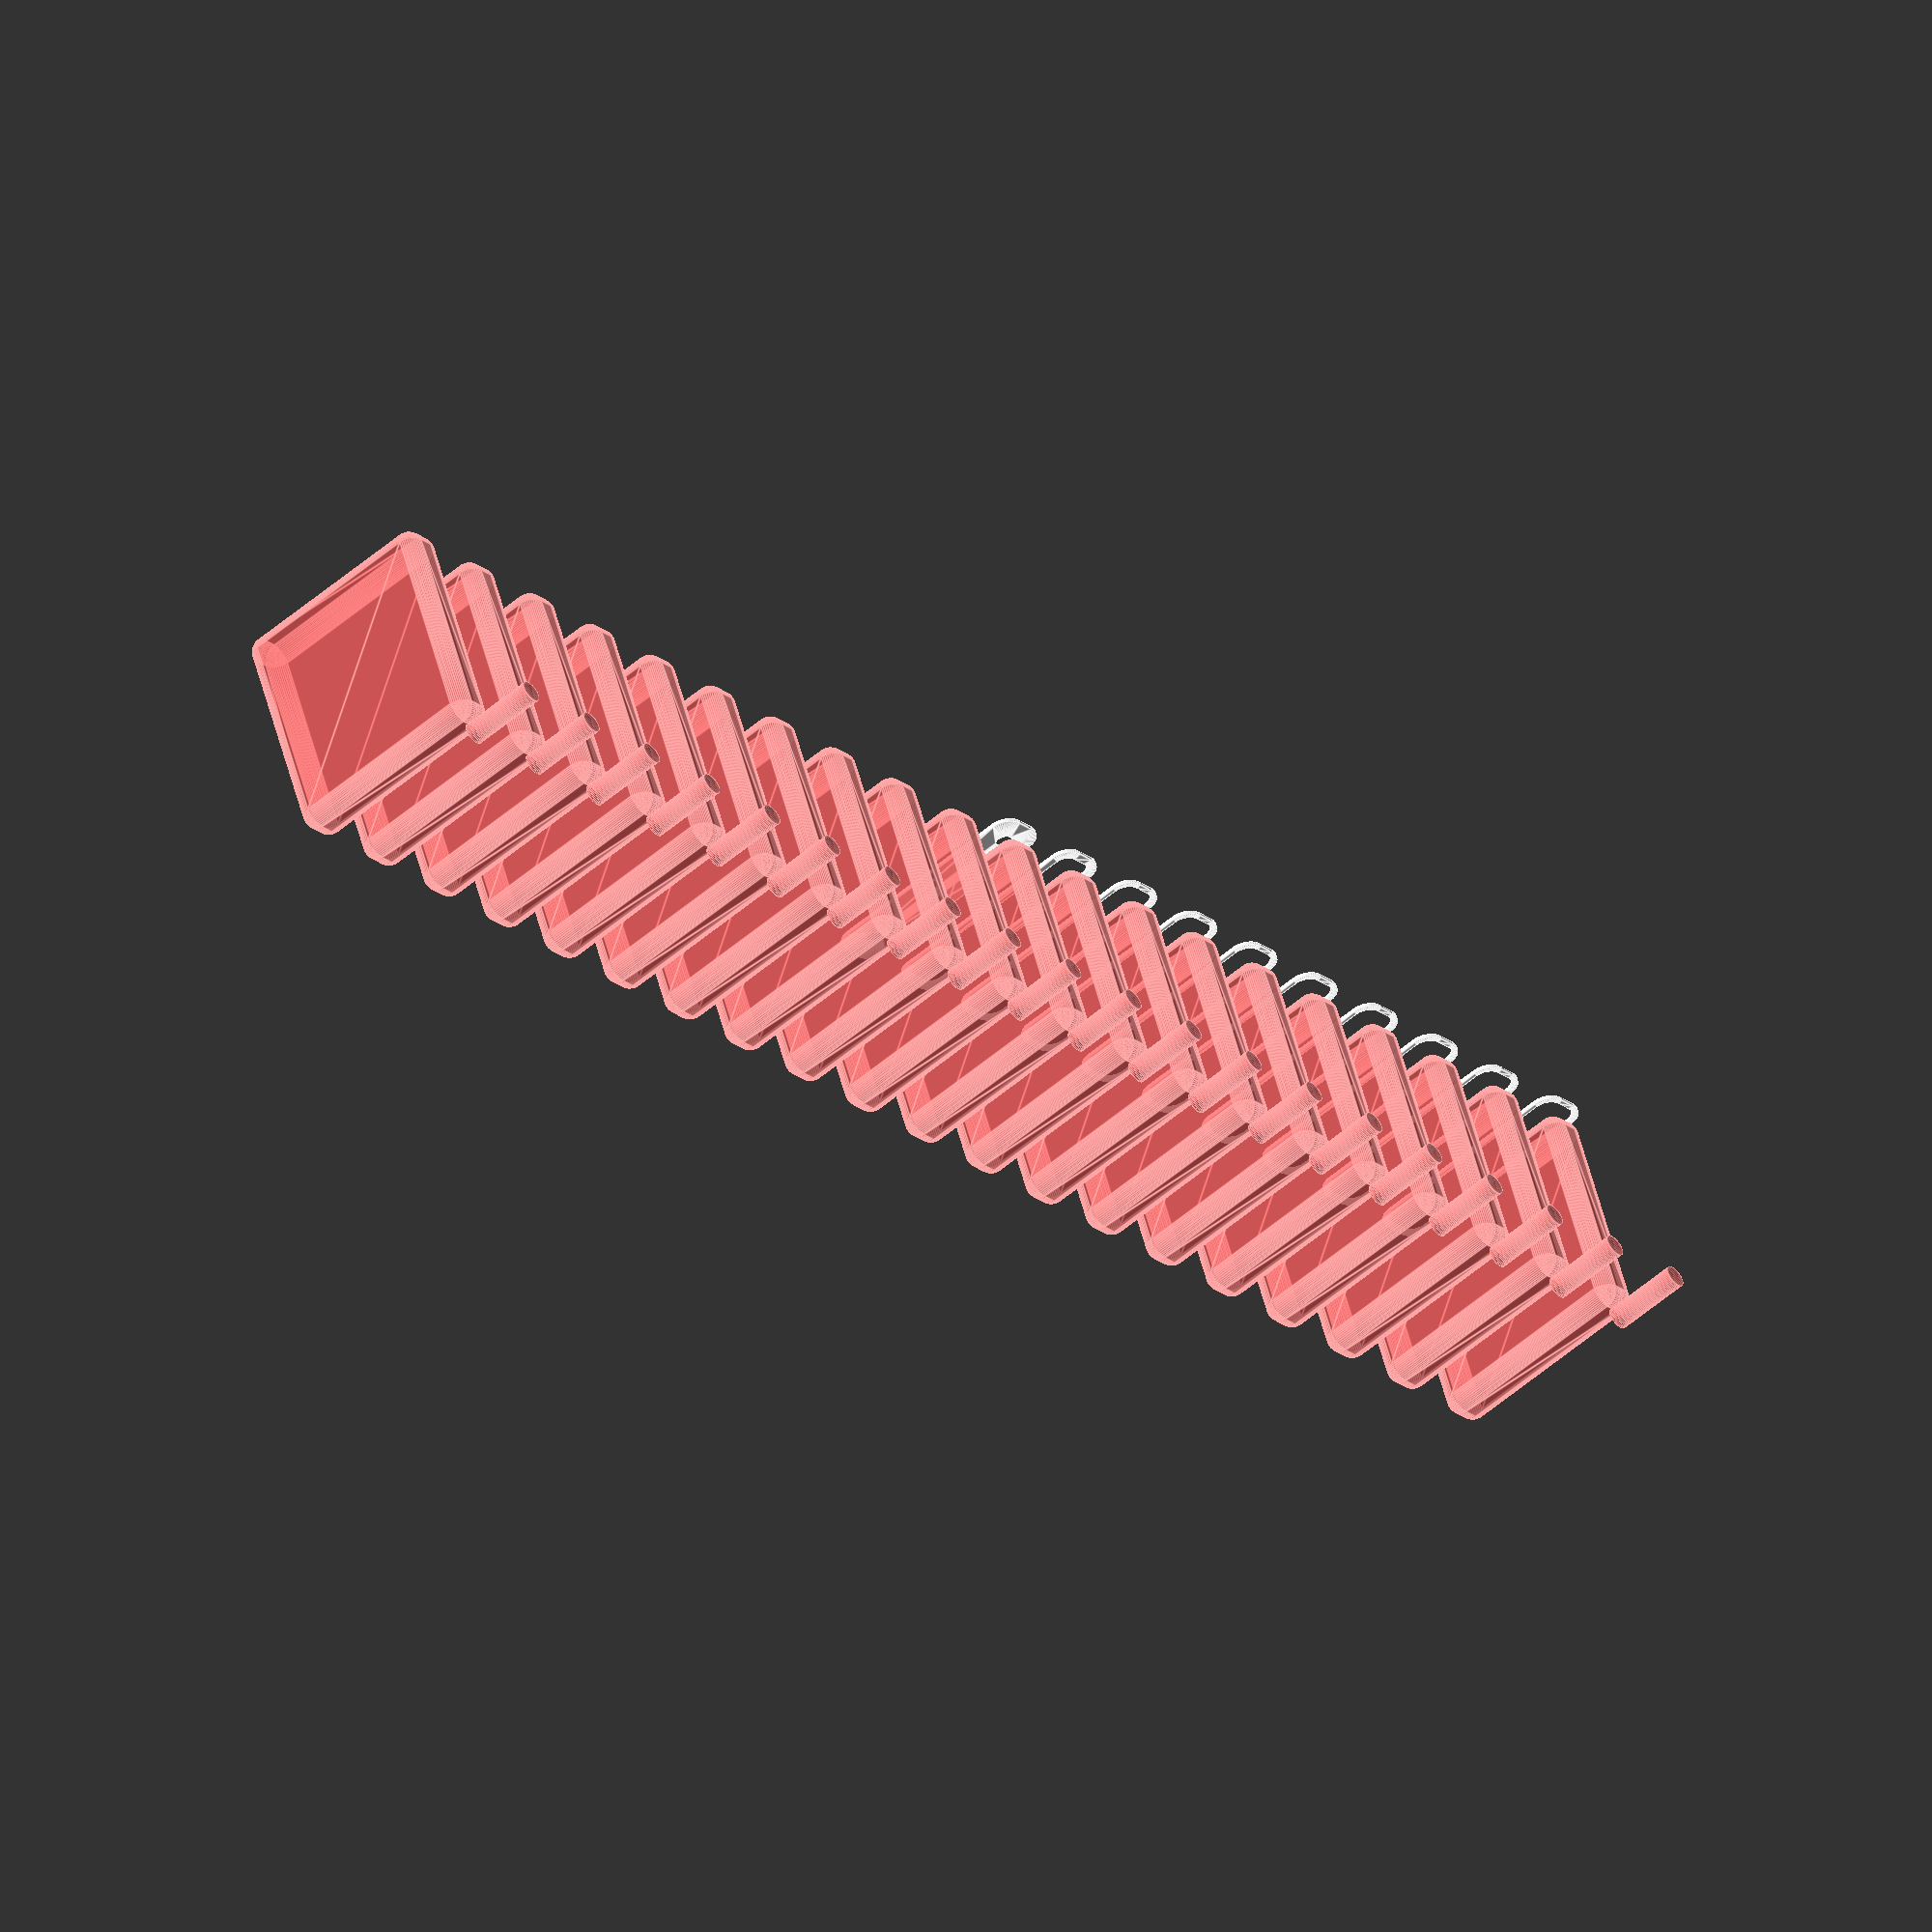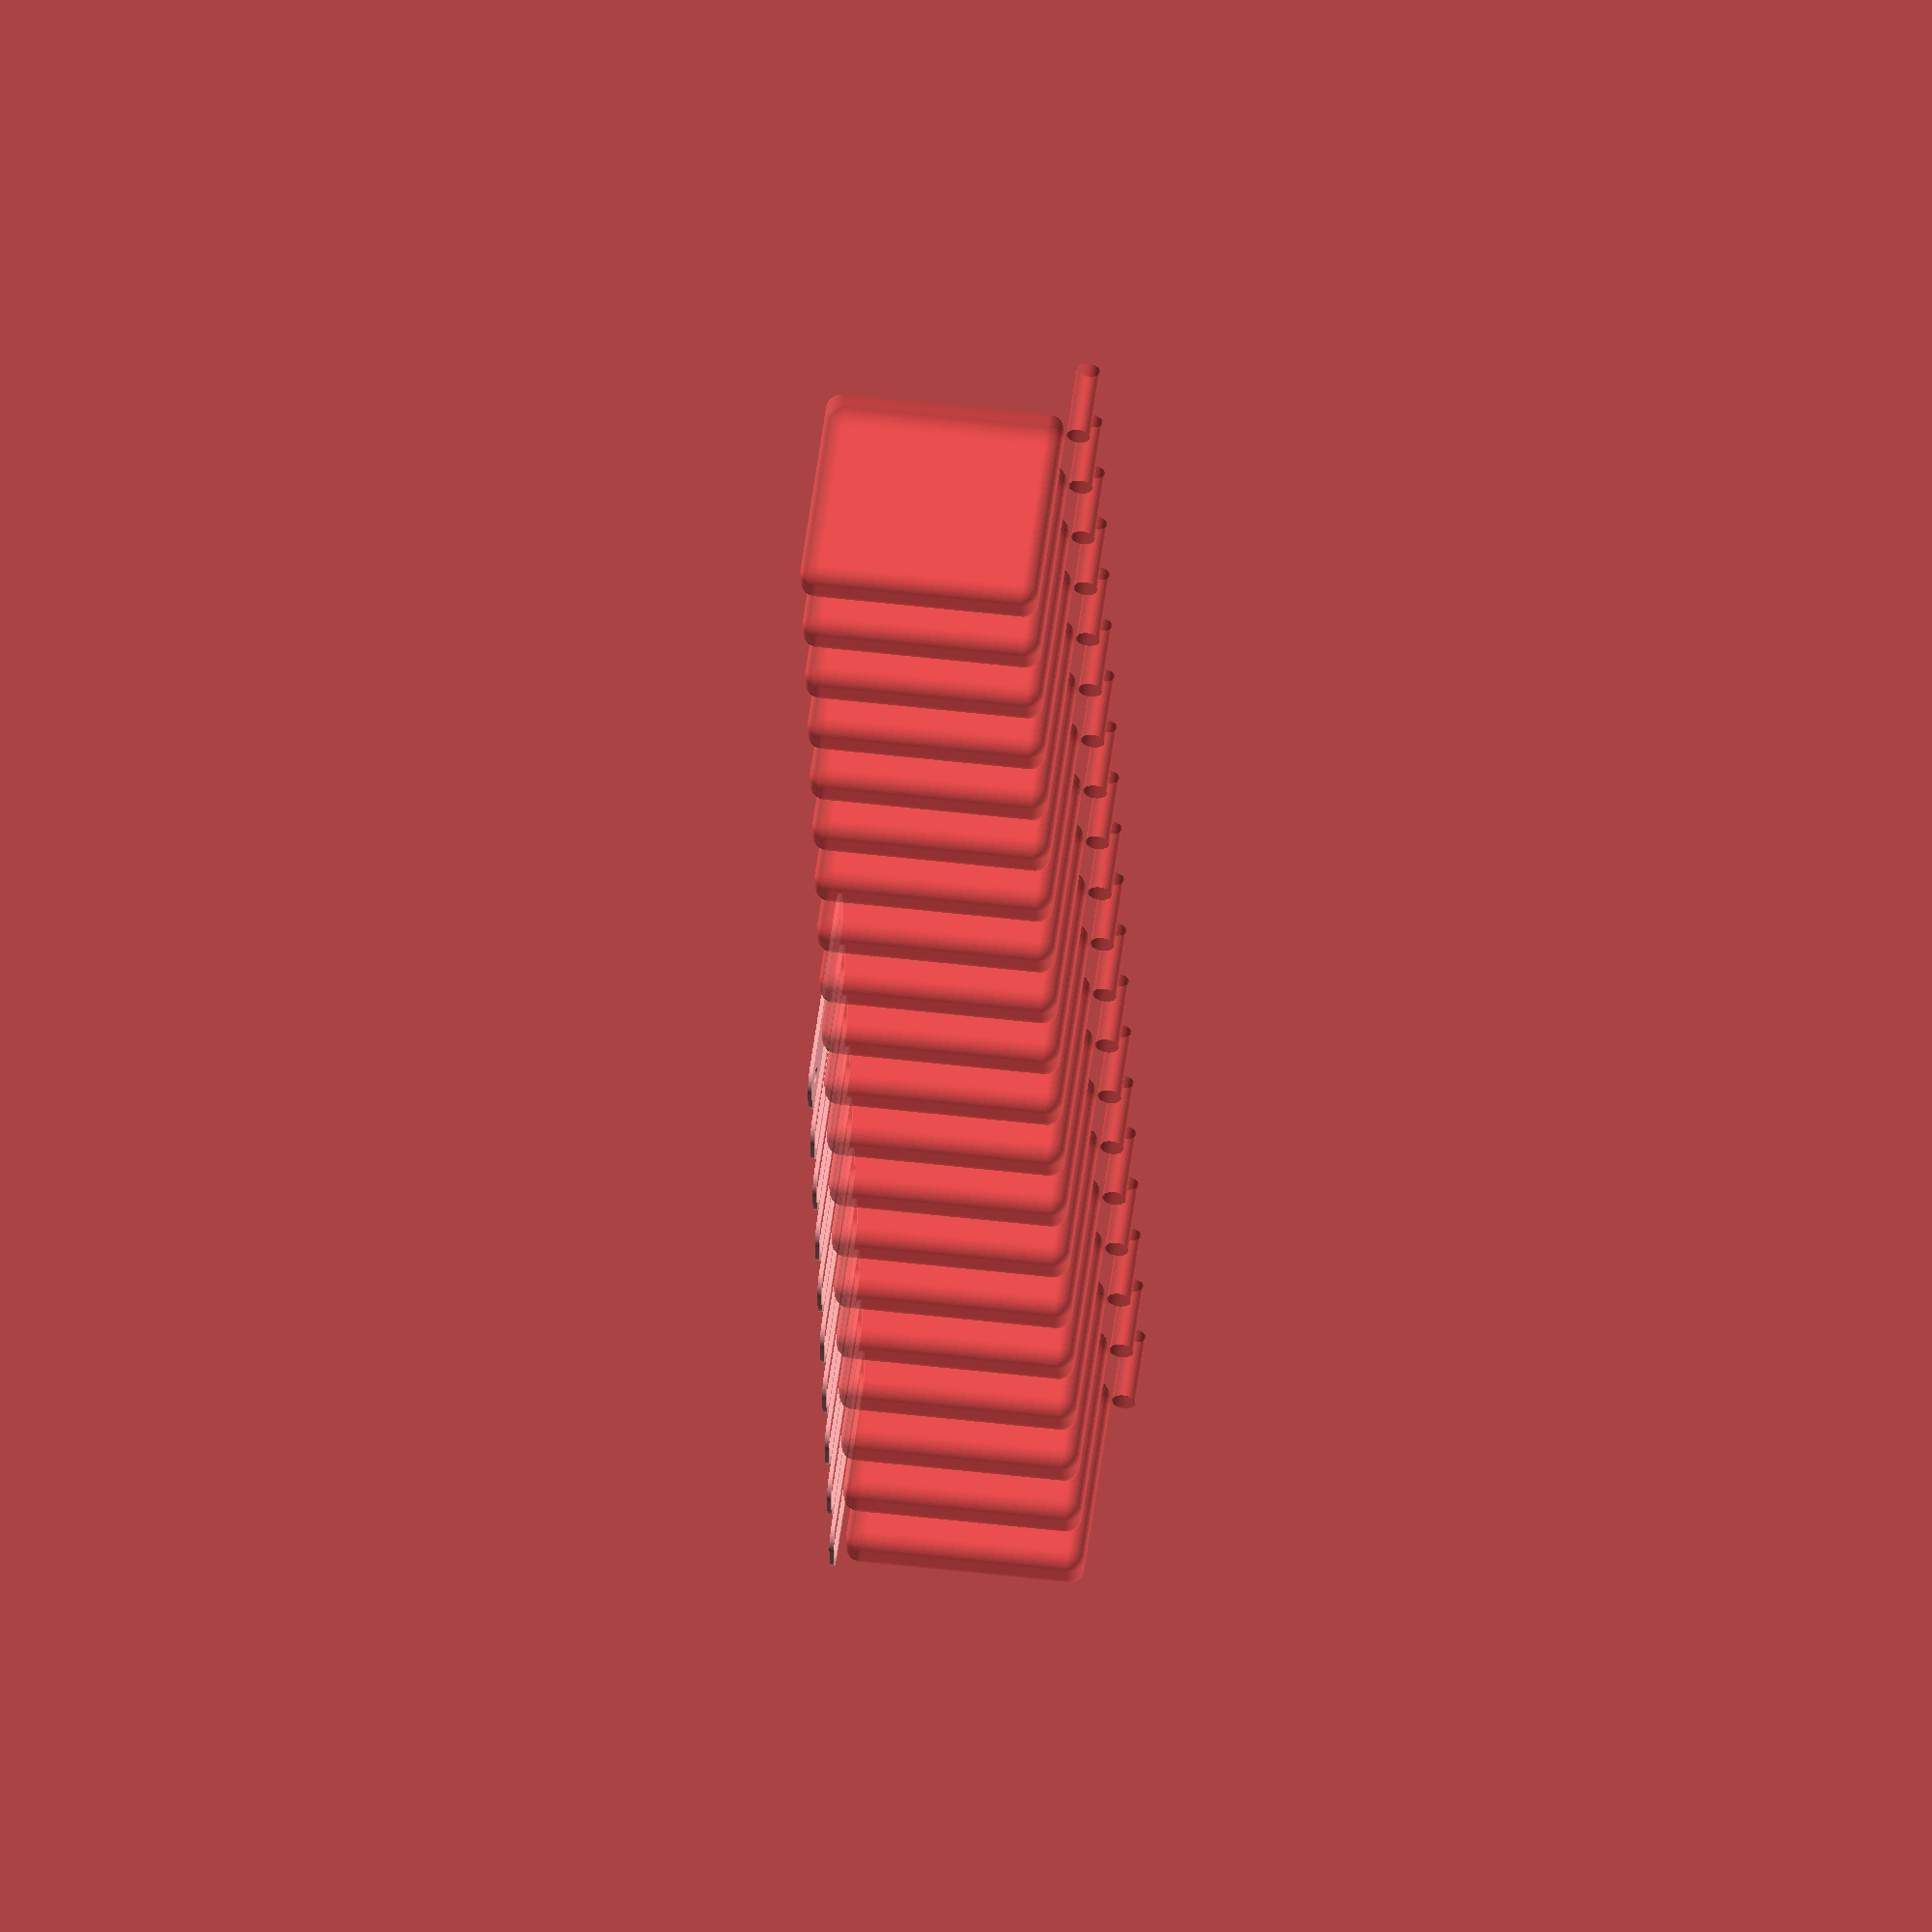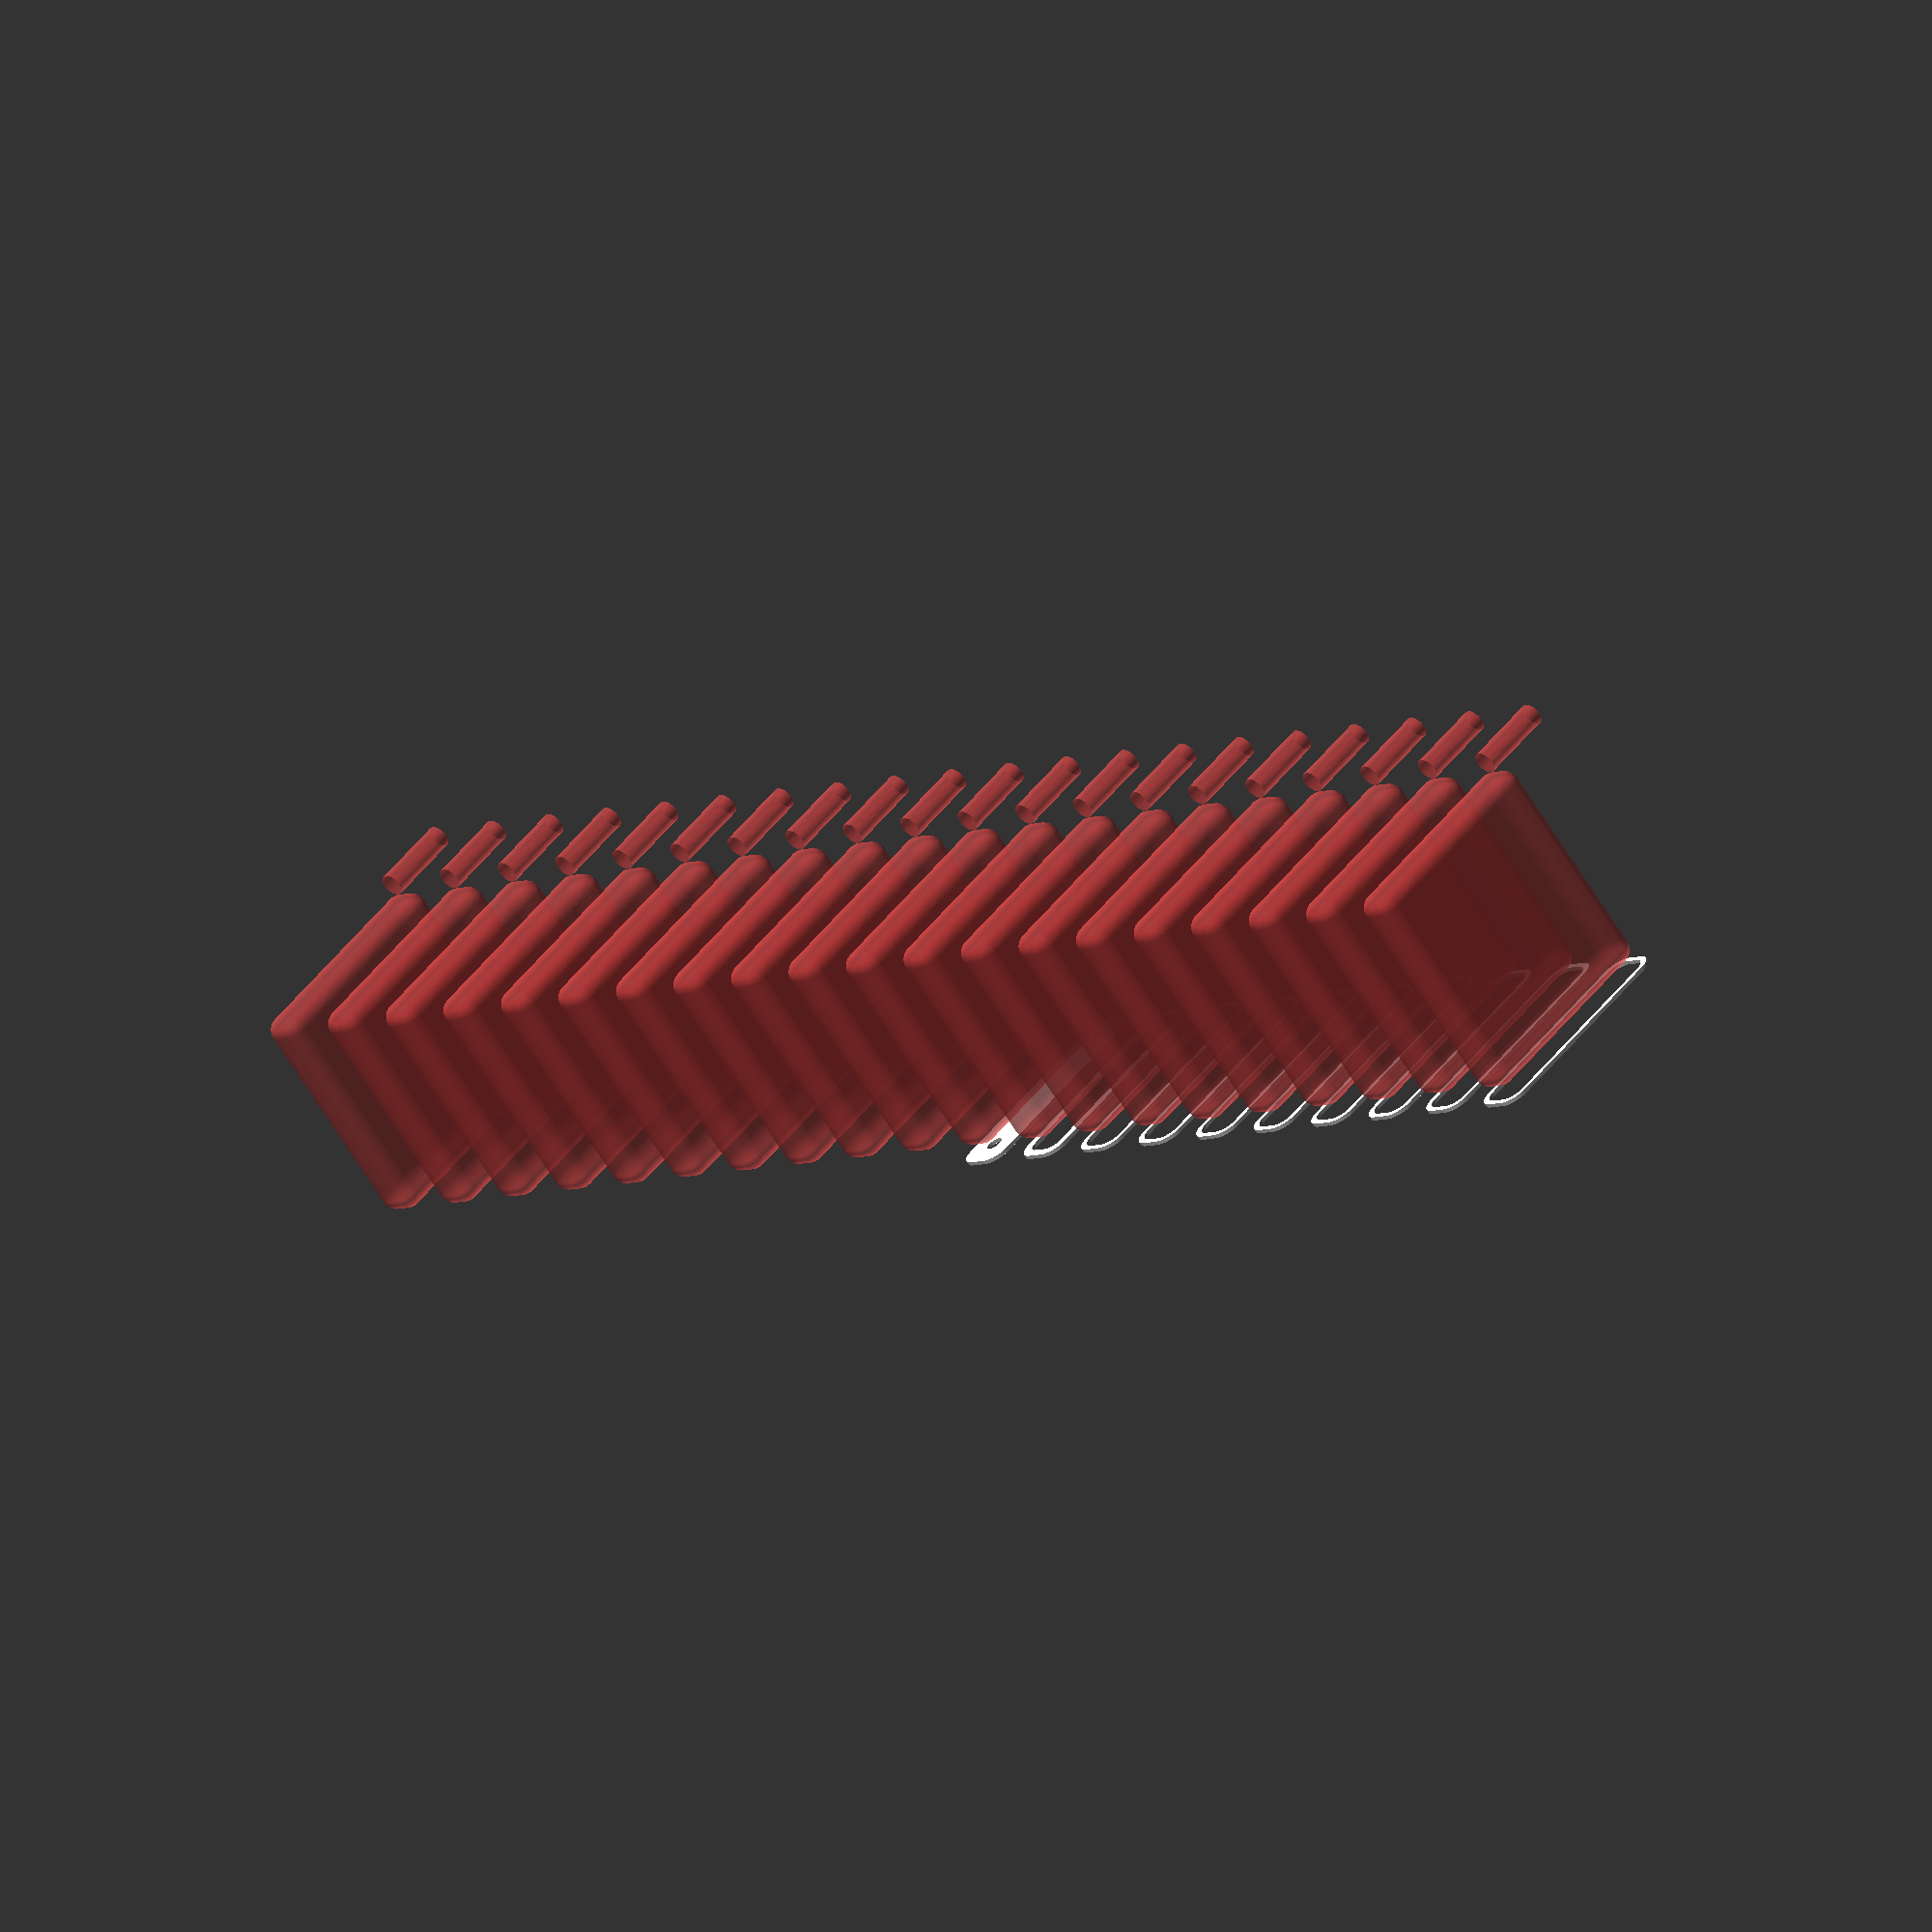
<openscad>
$fn = 50;


union() {
	translate(v = [0, 0, 0]) {
		projection() {
			intersection() {
				translate(v = [-500, -500, -28.5000000000]) {
					cube(size = [1000, 1000, 0.1000000000]);
				}
				difference() {
					union() {
						hull() {
							translate(v = [-25.0000000000, 2.5000000000, 0]) {
								cylinder(h = 60, r = 5);
							}
							translate(v = [25.0000000000, 2.5000000000, 0]) {
								cylinder(h = 60, r = 5);
							}
							translate(v = [-25.0000000000, -2.5000000000, 0]) {
								cylinder(h = 60, r = 5);
							}
							translate(v = [25.0000000000, -2.5000000000, 0]) {
								cylinder(h = 60, r = 5);
							}
						}
						translate(v = [-27.0000000000, 0, 60]) {
							rotate(a = [0, 90, 0]) {
								hull() {
									translate(v = [-10.0000000000, 2.5000000000, 0]) {
										rotate(a = [0, 90, 0]) {
											rotate(a = [0, 90, 0]) {
												cylinder(h = 3, r = 5);
											}
										}
									}
									translate(v = [10.0000000000, 2.5000000000, 0]) {
										rotate(a = [0, 90, 0]) {
											rotate(a = [0, 90, 0]) {
												cylinder(h = 3, r = 5);
											}
										}
									}
									translate(v = [-10.0000000000, -2.5000000000, 0]) {
										rotate(a = [0, 90, 0]) {
											rotate(a = [0, 90, 0]) {
												cylinder(h = 3, r = 5);
											}
										}
									}
									translate(v = [10.0000000000, -2.5000000000, 0]) {
										rotate(a = [0, 90, 0]) {
											rotate(a = [0, 90, 0]) {
												cylinder(h = 3, r = 5);
											}
										}
									}
								}
							}
						}
					}
					union() {
						translate(v = [-22.5000000000, 0.0000000000, 2]) {
							rotate(a = [0, 0, 0]) {
								difference() {
									union() {
										translate(v = [0, 0, -1.7000000000]) {
											cylinder(h = 1.7000000000, r1 = 1.5000000000, r2 = 2.4000000000);
										}
										cylinder(h = 250, r = 2.4000000000);
										translate(v = [0, 0, -6.0000000000]) {
											cylinder(h = 6, r = 1.5000000000);
										}
										translate(v = [0, 0, -6.0000000000]) {
											cylinder(h = 6, r = 1.8000000000);
										}
										translate(v = [0, 0, -6.0000000000]) {
											cylinder(h = 6, r = 1.5000000000);
										}
									}
									union();
								}
							}
						}
						translate(v = [22.5000000000, 0.0000000000, 2]) {
							rotate(a = [0, 0, 0]) {
								difference() {
									union() {
										translate(v = [0, 0, -1.7000000000]) {
											cylinder(h = 1.7000000000, r1 = 1.5000000000, r2 = 2.4000000000);
										}
										cylinder(h = 250, r = 2.4000000000);
										translate(v = [0, 0, -6.0000000000]) {
											cylinder(h = 6, r = 1.5000000000);
										}
										translate(v = [0, 0, -6.0000000000]) {
											cylinder(h = 6, r = 1.8000000000);
										}
										translate(v = [0, 0, -6.0000000000]) {
											cylinder(h = 6, r = 1.5000000000);
										}
									}
									union();
								}
							}
						}
						translate(v = [-22.5000000000, 0.0000000000, 2]) {
							rotate(a = [0, 0, 0]) {
								difference() {
									union() {
										translate(v = [0, 0, -1.7000000000]) {
											cylinder(h = 1.7000000000, r1 = 1.5000000000, r2 = 2.4000000000);
										}
										cylinder(h = 250, r = 2.4000000000);
										translate(v = [0, 0, -6.0000000000]) {
											cylinder(h = 6, r = 1.5000000000);
										}
										translate(v = [0, 0, -6.0000000000]) {
											cylinder(h = 6, r = 1.8000000000);
										}
										translate(v = [0, 0, -6.0000000000]) {
											cylinder(h = 6, r = 1.5000000000);
										}
									}
									union();
								}
							}
						}
						translate(v = [22.5000000000, 0.0000000000, 2]) {
							rotate(a = [0, 0, 0]) {
								difference() {
									union() {
										translate(v = [0, 0, -1.7000000000]) {
											cylinder(h = 1.7000000000, r1 = 1.5000000000, r2 = 2.4000000000);
										}
										cylinder(h = 250, r = 2.4000000000);
										translate(v = [0, 0, -6.0000000000]) {
											cylinder(h = 6, r = 1.5000000000);
										}
										translate(v = [0, 0, -6.0000000000]) {
											cylinder(h = 6, r = 1.8000000000);
										}
										translate(v = [0, 0, -6.0000000000]) {
											cylinder(h = 6, r = 1.5000000000);
										}
									}
									union();
								}
							}
						}
						translate(v = [0, 0, 3]) {
							#hull() {
								union() {
									translate(v = [-24.5000000000, 2.0000000000, 4]) {
										cylinder(h = 53, r = 4);
									}
									translate(v = [-24.5000000000, 2.0000000000, 4]) {
										sphere(r = 4);
									}
									translate(v = [-24.5000000000, 2.0000000000, 57]) {
										sphere(r = 4);
									}
								}
								union() {
									translate(v = [24.5000000000, 2.0000000000, 4]) {
										cylinder(h = 53, r = 4);
									}
									translate(v = [24.5000000000, 2.0000000000, 4]) {
										sphere(r = 4);
									}
									translate(v = [24.5000000000, 2.0000000000, 57]) {
										sphere(r = 4);
									}
								}
								union() {
									translate(v = [-24.5000000000, -2.0000000000, 4]) {
										cylinder(h = 53, r = 4);
									}
									translate(v = [-24.5000000000, -2.0000000000, 4]) {
										sphere(r = 4);
									}
									translate(v = [-24.5000000000, -2.0000000000, 57]) {
										sphere(r = 4);
									}
								}
								union() {
									translate(v = [24.5000000000, -2.0000000000, 4]) {
										cylinder(h = 53, r = 4);
									}
									translate(v = [24.5000000000, -2.0000000000, 4]) {
										sphere(r = 4);
									}
									translate(v = [24.5000000000, -2.0000000000, 57]) {
										sphere(r = 4);
									}
								}
							}
						}
						#translate(v = [-45.0000000000, 0.0000000000, 67.5000000000]) {
							rotate(a = [0, 90, 0]) {
								cylinder(h = 20, r = 3.0000000000);
							}
						}
					}
				}
			}
		}
	}
	translate(v = [0, 24, 0]) {
		projection() {
			intersection() {
				translate(v = [-500, -500, -25.5000000000]) {
					cube(size = [1000, 1000, 0.1000000000]);
				}
				difference() {
					union() {
						hull() {
							translate(v = [-25.0000000000, 2.5000000000, 0]) {
								cylinder(h = 60, r = 5);
							}
							translate(v = [25.0000000000, 2.5000000000, 0]) {
								cylinder(h = 60, r = 5);
							}
							translate(v = [-25.0000000000, -2.5000000000, 0]) {
								cylinder(h = 60, r = 5);
							}
							translate(v = [25.0000000000, -2.5000000000, 0]) {
								cylinder(h = 60, r = 5);
							}
						}
						translate(v = [-27.0000000000, 0, 60]) {
							rotate(a = [0, 90, 0]) {
								hull() {
									translate(v = [-10.0000000000, 2.5000000000, 0]) {
										rotate(a = [0, 90, 0]) {
											rotate(a = [0, 90, 0]) {
												cylinder(h = 3, r = 5);
											}
										}
									}
									translate(v = [10.0000000000, 2.5000000000, 0]) {
										rotate(a = [0, 90, 0]) {
											rotate(a = [0, 90, 0]) {
												cylinder(h = 3, r = 5);
											}
										}
									}
									translate(v = [-10.0000000000, -2.5000000000, 0]) {
										rotate(a = [0, 90, 0]) {
											rotate(a = [0, 90, 0]) {
												cylinder(h = 3, r = 5);
											}
										}
									}
									translate(v = [10.0000000000, -2.5000000000, 0]) {
										rotate(a = [0, 90, 0]) {
											rotate(a = [0, 90, 0]) {
												cylinder(h = 3, r = 5);
											}
										}
									}
								}
							}
						}
					}
					union() {
						translate(v = [-22.5000000000, 0.0000000000, 2]) {
							rotate(a = [0, 0, 0]) {
								difference() {
									union() {
										translate(v = [0, 0, -1.7000000000]) {
											cylinder(h = 1.7000000000, r1 = 1.5000000000, r2 = 2.4000000000);
										}
										cylinder(h = 250, r = 2.4000000000);
										translate(v = [0, 0, -6.0000000000]) {
											cylinder(h = 6, r = 1.5000000000);
										}
										translate(v = [0, 0, -6.0000000000]) {
											cylinder(h = 6, r = 1.8000000000);
										}
										translate(v = [0, 0, -6.0000000000]) {
											cylinder(h = 6, r = 1.5000000000);
										}
									}
									union();
								}
							}
						}
						translate(v = [22.5000000000, 0.0000000000, 2]) {
							rotate(a = [0, 0, 0]) {
								difference() {
									union() {
										translate(v = [0, 0, -1.7000000000]) {
											cylinder(h = 1.7000000000, r1 = 1.5000000000, r2 = 2.4000000000);
										}
										cylinder(h = 250, r = 2.4000000000);
										translate(v = [0, 0, -6.0000000000]) {
											cylinder(h = 6, r = 1.5000000000);
										}
										translate(v = [0, 0, -6.0000000000]) {
											cylinder(h = 6, r = 1.8000000000);
										}
										translate(v = [0, 0, -6.0000000000]) {
											cylinder(h = 6, r = 1.5000000000);
										}
									}
									union();
								}
							}
						}
						translate(v = [-22.5000000000, 0.0000000000, 2]) {
							rotate(a = [0, 0, 0]) {
								difference() {
									union() {
										translate(v = [0, 0, -1.7000000000]) {
											cylinder(h = 1.7000000000, r1 = 1.5000000000, r2 = 2.4000000000);
										}
										cylinder(h = 250, r = 2.4000000000);
										translate(v = [0, 0, -6.0000000000]) {
											cylinder(h = 6, r = 1.5000000000);
										}
										translate(v = [0, 0, -6.0000000000]) {
											cylinder(h = 6, r = 1.8000000000);
										}
										translate(v = [0, 0, -6.0000000000]) {
											cylinder(h = 6, r = 1.5000000000);
										}
									}
									union();
								}
							}
						}
						translate(v = [22.5000000000, 0.0000000000, 2]) {
							rotate(a = [0, 0, 0]) {
								difference() {
									union() {
										translate(v = [0, 0, -1.7000000000]) {
											cylinder(h = 1.7000000000, r1 = 1.5000000000, r2 = 2.4000000000);
										}
										cylinder(h = 250, r = 2.4000000000);
										translate(v = [0, 0, -6.0000000000]) {
											cylinder(h = 6, r = 1.5000000000);
										}
										translate(v = [0, 0, -6.0000000000]) {
											cylinder(h = 6, r = 1.8000000000);
										}
										translate(v = [0, 0, -6.0000000000]) {
											cylinder(h = 6, r = 1.5000000000);
										}
									}
									union();
								}
							}
						}
						translate(v = [0, 0, 3]) {
							#hull() {
								union() {
									translate(v = [-24.5000000000, 2.0000000000, 4]) {
										cylinder(h = 53, r = 4);
									}
									translate(v = [-24.5000000000, 2.0000000000, 4]) {
										sphere(r = 4);
									}
									translate(v = [-24.5000000000, 2.0000000000, 57]) {
										sphere(r = 4);
									}
								}
								union() {
									translate(v = [24.5000000000, 2.0000000000, 4]) {
										cylinder(h = 53, r = 4);
									}
									translate(v = [24.5000000000, 2.0000000000, 4]) {
										sphere(r = 4);
									}
									translate(v = [24.5000000000, 2.0000000000, 57]) {
										sphere(r = 4);
									}
								}
								union() {
									translate(v = [-24.5000000000, -2.0000000000, 4]) {
										cylinder(h = 53, r = 4);
									}
									translate(v = [-24.5000000000, -2.0000000000, 4]) {
										sphere(r = 4);
									}
									translate(v = [-24.5000000000, -2.0000000000, 57]) {
										sphere(r = 4);
									}
								}
								union() {
									translate(v = [24.5000000000, -2.0000000000, 4]) {
										cylinder(h = 53, r = 4);
									}
									translate(v = [24.5000000000, -2.0000000000, 4]) {
										sphere(r = 4);
									}
									translate(v = [24.5000000000, -2.0000000000, 57]) {
										sphere(r = 4);
									}
								}
							}
						}
						#translate(v = [-45.0000000000, 0.0000000000, 67.5000000000]) {
							rotate(a = [0, 90, 0]) {
								cylinder(h = 20, r = 3.0000000000);
							}
						}
					}
				}
			}
		}
	}
	translate(v = [0, 48, 0]) {
		projection() {
			intersection() {
				translate(v = [-500, -500, -22.5000000000]) {
					cube(size = [1000, 1000, 0.1000000000]);
				}
				difference() {
					union() {
						hull() {
							translate(v = [-25.0000000000, 2.5000000000, 0]) {
								cylinder(h = 60, r = 5);
							}
							translate(v = [25.0000000000, 2.5000000000, 0]) {
								cylinder(h = 60, r = 5);
							}
							translate(v = [-25.0000000000, -2.5000000000, 0]) {
								cylinder(h = 60, r = 5);
							}
							translate(v = [25.0000000000, -2.5000000000, 0]) {
								cylinder(h = 60, r = 5);
							}
						}
						translate(v = [-27.0000000000, 0, 60]) {
							rotate(a = [0, 90, 0]) {
								hull() {
									translate(v = [-10.0000000000, 2.5000000000, 0]) {
										rotate(a = [0, 90, 0]) {
											rotate(a = [0, 90, 0]) {
												cylinder(h = 3, r = 5);
											}
										}
									}
									translate(v = [10.0000000000, 2.5000000000, 0]) {
										rotate(a = [0, 90, 0]) {
											rotate(a = [0, 90, 0]) {
												cylinder(h = 3, r = 5);
											}
										}
									}
									translate(v = [-10.0000000000, -2.5000000000, 0]) {
										rotate(a = [0, 90, 0]) {
											rotate(a = [0, 90, 0]) {
												cylinder(h = 3, r = 5);
											}
										}
									}
									translate(v = [10.0000000000, -2.5000000000, 0]) {
										rotate(a = [0, 90, 0]) {
											rotate(a = [0, 90, 0]) {
												cylinder(h = 3, r = 5);
											}
										}
									}
								}
							}
						}
					}
					union() {
						translate(v = [-22.5000000000, 0.0000000000, 2]) {
							rotate(a = [0, 0, 0]) {
								difference() {
									union() {
										translate(v = [0, 0, -1.7000000000]) {
											cylinder(h = 1.7000000000, r1 = 1.5000000000, r2 = 2.4000000000);
										}
										cylinder(h = 250, r = 2.4000000000);
										translate(v = [0, 0, -6.0000000000]) {
											cylinder(h = 6, r = 1.5000000000);
										}
										translate(v = [0, 0, -6.0000000000]) {
											cylinder(h = 6, r = 1.8000000000);
										}
										translate(v = [0, 0, -6.0000000000]) {
											cylinder(h = 6, r = 1.5000000000);
										}
									}
									union();
								}
							}
						}
						translate(v = [22.5000000000, 0.0000000000, 2]) {
							rotate(a = [0, 0, 0]) {
								difference() {
									union() {
										translate(v = [0, 0, -1.7000000000]) {
											cylinder(h = 1.7000000000, r1 = 1.5000000000, r2 = 2.4000000000);
										}
										cylinder(h = 250, r = 2.4000000000);
										translate(v = [0, 0, -6.0000000000]) {
											cylinder(h = 6, r = 1.5000000000);
										}
										translate(v = [0, 0, -6.0000000000]) {
											cylinder(h = 6, r = 1.8000000000);
										}
										translate(v = [0, 0, -6.0000000000]) {
											cylinder(h = 6, r = 1.5000000000);
										}
									}
									union();
								}
							}
						}
						translate(v = [-22.5000000000, 0.0000000000, 2]) {
							rotate(a = [0, 0, 0]) {
								difference() {
									union() {
										translate(v = [0, 0, -1.7000000000]) {
											cylinder(h = 1.7000000000, r1 = 1.5000000000, r2 = 2.4000000000);
										}
										cylinder(h = 250, r = 2.4000000000);
										translate(v = [0, 0, -6.0000000000]) {
											cylinder(h = 6, r = 1.5000000000);
										}
										translate(v = [0, 0, -6.0000000000]) {
											cylinder(h = 6, r = 1.8000000000);
										}
										translate(v = [0, 0, -6.0000000000]) {
											cylinder(h = 6, r = 1.5000000000);
										}
									}
									union();
								}
							}
						}
						translate(v = [22.5000000000, 0.0000000000, 2]) {
							rotate(a = [0, 0, 0]) {
								difference() {
									union() {
										translate(v = [0, 0, -1.7000000000]) {
											cylinder(h = 1.7000000000, r1 = 1.5000000000, r2 = 2.4000000000);
										}
										cylinder(h = 250, r = 2.4000000000);
										translate(v = [0, 0, -6.0000000000]) {
											cylinder(h = 6, r = 1.5000000000);
										}
										translate(v = [0, 0, -6.0000000000]) {
											cylinder(h = 6, r = 1.8000000000);
										}
										translate(v = [0, 0, -6.0000000000]) {
											cylinder(h = 6, r = 1.5000000000);
										}
									}
									union();
								}
							}
						}
						translate(v = [0, 0, 3]) {
							#hull() {
								union() {
									translate(v = [-24.5000000000, 2.0000000000, 4]) {
										cylinder(h = 53, r = 4);
									}
									translate(v = [-24.5000000000, 2.0000000000, 4]) {
										sphere(r = 4);
									}
									translate(v = [-24.5000000000, 2.0000000000, 57]) {
										sphere(r = 4);
									}
								}
								union() {
									translate(v = [24.5000000000, 2.0000000000, 4]) {
										cylinder(h = 53, r = 4);
									}
									translate(v = [24.5000000000, 2.0000000000, 4]) {
										sphere(r = 4);
									}
									translate(v = [24.5000000000, 2.0000000000, 57]) {
										sphere(r = 4);
									}
								}
								union() {
									translate(v = [-24.5000000000, -2.0000000000, 4]) {
										cylinder(h = 53, r = 4);
									}
									translate(v = [-24.5000000000, -2.0000000000, 4]) {
										sphere(r = 4);
									}
									translate(v = [-24.5000000000, -2.0000000000, 57]) {
										sphere(r = 4);
									}
								}
								union() {
									translate(v = [24.5000000000, -2.0000000000, 4]) {
										cylinder(h = 53, r = 4);
									}
									translate(v = [24.5000000000, -2.0000000000, 4]) {
										sphere(r = 4);
									}
									translate(v = [24.5000000000, -2.0000000000, 57]) {
										sphere(r = 4);
									}
								}
							}
						}
						#translate(v = [-45.0000000000, 0.0000000000, 67.5000000000]) {
							rotate(a = [0, 90, 0]) {
								cylinder(h = 20, r = 3.0000000000);
							}
						}
					}
				}
			}
		}
	}
	translate(v = [0, 72, 0]) {
		projection() {
			intersection() {
				translate(v = [-500, -500, -19.5000000000]) {
					cube(size = [1000, 1000, 0.1000000000]);
				}
				difference() {
					union() {
						hull() {
							translate(v = [-25.0000000000, 2.5000000000, 0]) {
								cylinder(h = 60, r = 5);
							}
							translate(v = [25.0000000000, 2.5000000000, 0]) {
								cylinder(h = 60, r = 5);
							}
							translate(v = [-25.0000000000, -2.5000000000, 0]) {
								cylinder(h = 60, r = 5);
							}
							translate(v = [25.0000000000, -2.5000000000, 0]) {
								cylinder(h = 60, r = 5);
							}
						}
						translate(v = [-27.0000000000, 0, 60]) {
							rotate(a = [0, 90, 0]) {
								hull() {
									translate(v = [-10.0000000000, 2.5000000000, 0]) {
										rotate(a = [0, 90, 0]) {
											rotate(a = [0, 90, 0]) {
												cylinder(h = 3, r = 5);
											}
										}
									}
									translate(v = [10.0000000000, 2.5000000000, 0]) {
										rotate(a = [0, 90, 0]) {
											rotate(a = [0, 90, 0]) {
												cylinder(h = 3, r = 5);
											}
										}
									}
									translate(v = [-10.0000000000, -2.5000000000, 0]) {
										rotate(a = [0, 90, 0]) {
											rotate(a = [0, 90, 0]) {
												cylinder(h = 3, r = 5);
											}
										}
									}
									translate(v = [10.0000000000, -2.5000000000, 0]) {
										rotate(a = [0, 90, 0]) {
											rotate(a = [0, 90, 0]) {
												cylinder(h = 3, r = 5);
											}
										}
									}
								}
							}
						}
					}
					union() {
						translate(v = [-22.5000000000, 0.0000000000, 2]) {
							rotate(a = [0, 0, 0]) {
								difference() {
									union() {
										translate(v = [0, 0, -1.7000000000]) {
											cylinder(h = 1.7000000000, r1 = 1.5000000000, r2 = 2.4000000000);
										}
										cylinder(h = 250, r = 2.4000000000);
										translate(v = [0, 0, -6.0000000000]) {
											cylinder(h = 6, r = 1.5000000000);
										}
										translate(v = [0, 0, -6.0000000000]) {
											cylinder(h = 6, r = 1.8000000000);
										}
										translate(v = [0, 0, -6.0000000000]) {
											cylinder(h = 6, r = 1.5000000000);
										}
									}
									union();
								}
							}
						}
						translate(v = [22.5000000000, 0.0000000000, 2]) {
							rotate(a = [0, 0, 0]) {
								difference() {
									union() {
										translate(v = [0, 0, -1.7000000000]) {
											cylinder(h = 1.7000000000, r1 = 1.5000000000, r2 = 2.4000000000);
										}
										cylinder(h = 250, r = 2.4000000000);
										translate(v = [0, 0, -6.0000000000]) {
											cylinder(h = 6, r = 1.5000000000);
										}
										translate(v = [0, 0, -6.0000000000]) {
											cylinder(h = 6, r = 1.8000000000);
										}
										translate(v = [0, 0, -6.0000000000]) {
											cylinder(h = 6, r = 1.5000000000);
										}
									}
									union();
								}
							}
						}
						translate(v = [-22.5000000000, 0.0000000000, 2]) {
							rotate(a = [0, 0, 0]) {
								difference() {
									union() {
										translate(v = [0, 0, -1.7000000000]) {
											cylinder(h = 1.7000000000, r1 = 1.5000000000, r2 = 2.4000000000);
										}
										cylinder(h = 250, r = 2.4000000000);
										translate(v = [0, 0, -6.0000000000]) {
											cylinder(h = 6, r = 1.5000000000);
										}
										translate(v = [0, 0, -6.0000000000]) {
											cylinder(h = 6, r = 1.8000000000);
										}
										translate(v = [0, 0, -6.0000000000]) {
											cylinder(h = 6, r = 1.5000000000);
										}
									}
									union();
								}
							}
						}
						translate(v = [22.5000000000, 0.0000000000, 2]) {
							rotate(a = [0, 0, 0]) {
								difference() {
									union() {
										translate(v = [0, 0, -1.7000000000]) {
											cylinder(h = 1.7000000000, r1 = 1.5000000000, r2 = 2.4000000000);
										}
										cylinder(h = 250, r = 2.4000000000);
										translate(v = [0, 0, -6.0000000000]) {
											cylinder(h = 6, r = 1.5000000000);
										}
										translate(v = [0, 0, -6.0000000000]) {
											cylinder(h = 6, r = 1.8000000000);
										}
										translate(v = [0, 0, -6.0000000000]) {
											cylinder(h = 6, r = 1.5000000000);
										}
									}
									union();
								}
							}
						}
						translate(v = [0, 0, 3]) {
							#hull() {
								union() {
									translate(v = [-24.5000000000, 2.0000000000, 4]) {
										cylinder(h = 53, r = 4);
									}
									translate(v = [-24.5000000000, 2.0000000000, 4]) {
										sphere(r = 4);
									}
									translate(v = [-24.5000000000, 2.0000000000, 57]) {
										sphere(r = 4);
									}
								}
								union() {
									translate(v = [24.5000000000, 2.0000000000, 4]) {
										cylinder(h = 53, r = 4);
									}
									translate(v = [24.5000000000, 2.0000000000, 4]) {
										sphere(r = 4);
									}
									translate(v = [24.5000000000, 2.0000000000, 57]) {
										sphere(r = 4);
									}
								}
								union() {
									translate(v = [-24.5000000000, -2.0000000000, 4]) {
										cylinder(h = 53, r = 4);
									}
									translate(v = [-24.5000000000, -2.0000000000, 4]) {
										sphere(r = 4);
									}
									translate(v = [-24.5000000000, -2.0000000000, 57]) {
										sphere(r = 4);
									}
								}
								union() {
									translate(v = [24.5000000000, -2.0000000000, 4]) {
										cylinder(h = 53, r = 4);
									}
									translate(v = [24.5000000000, -2.0000000000, 4]) {
										sphere(r = 4);
									}
									translate(v = [24.5000000000, -2.0000000000, 57]) {
										sphere(r = 4);
									}
								}
							}
						}
						#translate(v = [-45.0000000000, 0.0000000000, 67.5000000000]) {
							rotate(a = [0, 90, 0]) {
								cylinder(h = 20, r = 3.0000000000);
							}
						}
					}
				}
			}
		}
	}
	translate(v = [0, 96, 0]) {
		projection() {
			intersection() {
				translate(v = [-500, -500, -16.5000000000]) {
					cube(size = [1000, 1000, 0.1000000000]);
				}
				difference() {
					union() {
						hull() {
							translate(v = [-25.0000000000, 2.5000000000, 0]) {
								cylinder(h = 60, r = 5);
							}
							translate(v = [25.0000000000, 2.5000000000, 0]) {
								cylinder(h = 60, r = 5);
							}
							translate(v = [-25.0000000000, -2.5000000000, 0]) {
								cylinder(h = 60, r = 5);
							}
							translate(v = [25.0000000000, -2.5000000000, 0]) {
								cylinder(h = 60, r = 5);
							}
						}
						translate(v = [-27.0000000000, 0, 60]) {
							rotate(a = [0, 90, 0]) {
								hull() {
									translate(v = [-10.0000000000, 2.5000000000, 0]) {
										rotate(a = [0, 90, 0]) {
											rotate(a = [0, 90, 0]) {
												cylinder(h = 3, r = 5);
											}
										}
									}
									translate(v = [10.0000000000, 2.5000000000, 0]) {
										rotate(a = [0, 90, 0]) {
											rotate(a = [0, 90, 0]) {
												cylinder(h = 3, r = 5);
											}
										}
									}
									translate(v = [-10.0000000000, -2.5000000000, 0]) {
										rotate(a = [0, 90, 0]) {
											rotate(a = [0, 90, 0]) {
												cylinder(h = 3, r = 5);
											}
										}
									}
									translate(v = [10.0000000000, -2.5000000000, 0]) {
										rotate(a = [0, 90, 0]) {
											rotate(a = [0, 90, 0]) {
												cylinder(h = 3, r = 5);
											}
										}
									}
								}
							}
						}
					}
					union() {
						translate(v = [-22.5000000000, 0.0000000000, 2]) {
							rotate(a = [0, 0, 0]) {
								difference() {
									union() {
										translate(v = [0, 0, -1.7000000000]) {
											cylinder(h = 1.7000000000, r1 = 1.5000000000, r2 = 2.4000000000);
										}
										cylinder(h = 250, r = 2.4000000000);
										translate(v = [0, 0, -6.0000000000]) {
											cylinder(h = 6, r = 1.5000000000);
										}
										translate(v = [0, 0, -6.0000000000]) {
											cylinder(h = 6, r = 1.8000000000);
										}
										translate(v = [0, 0, -6.0000000000]) {
											cylinder(h = 6, r = 1.5000000000);
										}
									}
									union();
								}
							}
						}
						translate(v = [22.5000000000, 0.0000000000, 2]) {
							rotate(a = [0, 0, 0]) {
								difference() {
									union() {
										translate(v = [0, 0, -1.7000000000]) {
											cylinder(h = 1.7000000000, r1 = 1.5000000000, r2 = 2.4000000000);
										}
										cylinder(h = 250, r = 2.4000000000);
										translate(v = [0, 0, -6.0000000000]) {
											cylinder(h = 6, r = 1.5000000000);
										}
										translate(v = [0, 0, -6.0000000000]) {
											cylinder(h = 6, r = 1.8000000000);
										}
										translate(v = [0, 0, -6.0000000000]) {
											cylinder(h = 6, r = 1.5000000000);
										}
									}
									union();
								}
							}
						}
						translate(v = [-22.5000000000, 0.0000000000, 2]) {
							rotate(a = [0, 0, 0]) {
								difference() {
									union() {
										translate(v = [0, 0, -1.7000000000]) {
											cylinder(h = 1.7000000000, r1 = 1.5000000000, r2 = 2.4000000000);
										}
										cylinder(h = 250, r = 2.4000000000);
										translate(v = [0, 0, -6.0000000000]) {
											cylinder(h = 6, r = 1.5000000000);
										}
										translate(v = [0, 0, -6.0000000000]) {
											cylinder(h = 6, r = 1.8000000000);
										}
										translate(v = [0, 0, -6.0000000000]) {
											cylinder(h = 6, r = 1.5000000000);
										}
									}
									union();
								}
							}
						}
						translate(v = [22.5000000000, 0.0000000000, 2]) {
							rotate(a = [0, 0, 0]) {
								difference() {
									union() {
										translate(v = [0, 0, -1.7000000000]) {
											cylinder(h = 1.7000000000, r1 = 1.5000000000, r2 = 2.4000000000);
										}
										cylinder(h = 250, r = 2.4000000000);
										translate(v = [0, 0, -6.0000000000]) {
											cylinder(h = 6, r = 1.5000000000);
										}
										translate(v = [0, 0, -6.0000000000]) {
											cylinder(h = 6, r = 1.8000000000);
										}
										translate(v = [0, 0, -6.0000000000]) {
											cylinder(h = 6, r = 1.5000000000);
										}
									}
									union();
								}
							}
						}
						translate(v = [0, 0, 3]) {
							#hull() {
								union() {
									translate(v = [-24.5000000000, 2.0000000000, 4]) {
										cylinder(h = 53, r = 4);
									}
									translate(v = [-24.5000000000, 2.0000000000, 4]) {
										sphere(r = 4);
									}
									translate(v = [-24.5000000000, 2.0000000000, 57]) {
										sphere(r = 4);
									}
								}
								union() {
									translate(v = [24.5000000000, 2.0000000000, 4]) {
										cylinder(h = 53, r = 4);
									}
									translate(v = [24.5000000000, 2.0000000000, 4]) {
										sphere(r = 4);
									}
									translate(v = [24.5000000000, 2.0000000000, 57]) {
										sphere(r = 4);
									}
								}
								union() {
									translate(v = [-24.5000000000, -2.0000000000, 4]) {
										cylinder(h = 53, r = 4);
									}
									translate(v = [-24.5000000000, -2.0000000000, 4]) {
										sphere(r = 4);
									}
									translate(v = [-24.5000000000, -2.0000000000, 57]) {
										sphere(r = 4);
									}
								}
								union() {
									translate(v = [24.5000000000, -2.0000000000, 4]) {
										cylinder(h = 53, r = 4);
									}
									translate(v = [24.5000000000, -2.0000000000, 4]) {
										sphere(r = 4);
									}
									translate(v = [24.5000000000, -2.0000000000, 57]) {
										sphere(r = 4);
									}
								}
							}
						}
						#translate(v = [-45.0000000000, 0.0000000000, 67.5000000000]) {
							rotate(a = [0, 90, 0]) {
								cylinder(h = 20, r = 3.0000000000);
							}
						}
					}
				}
			}
		}
	}
	translate(v = [0, 120, 0]) {
		projection() {
			intersection() {
				translate(v = [-500, -500, -13.5000000000]) {
					cube(size = [1000, 1000, 0.1000000000]);
				}
				difference() {
					union() {
						hull() {
							translate(v = [-25.0000000000, 2.5000000000, 0]) {
								cylinder(h = 60, r = 5);
							}
							translate(v = [25.0000000000, 2.5000000000, 0]) {
								cylinder(h = 60, r = 5);
							}
							translate(v = [-25.0000000000, -2.5000000000, 0]) {
								cylinder(h = 60, r = 5);
							}
							translate(v = [25.0000000000, -2.5000000000, 0]) {
								cylinder(h = 60, r = 5);
							}
						}
						translate(v = [-27.0000000000, 0, 60]) {
							rotate(a = [0, 90, 0]) {
								hull() {
									translate(v = [-10.0000000000, 2.5000000000, 0]) {
										rotate(a = [0, 90, 0]) {
											rotate(a = [0, 90, 0]) {
												cylinder(h = 3, r = 5);
											}
										}
									}
									translate(v = [10.0000000000, 2.5000000000, 0]) {
										rotate(a = [0, 90, 0]) {
											rotate(a = [0, 90, 0]) {
												cylinder(h = 3, r = 5);
											}
										}
									}
									translate(v = [-10.0000000000, -2.5000000000, 0]) {
										rotate(a = [0, 90, 0]) {
											rotate(a = [0, 90, 0]) {
												cylinder(h = 3, r = 5);
											}
										}
									}
									translate(v = [10.0000000000, -2.5000000000, 0]) {
										rotate(a = [0, 90, 0]) {
											rotate(a = [0, 90, 0]) {
												cylinder(h = 3, r = 5);
											}
										}
									}
								}
							}
						}
					}
					union() {
						translate(v = [-22.5000000000, 0.0000000000, 2]) {
							rotate(a = [0, 0, 0]) {
								difference() {
									union() {
										translate(v = [0, 0, -1.7000000000]) {
											cylinder(h = 1.7000000000, r1 = 1.5000000000, r2 = 2.4000000000);
										}
										cylinder(h = 250, r = 2.4000000000);
										translate(v = [0, 0, -6.0000000000]) {
											cylinder(h = 6, r = 1.5000000000);
										}
										translate(v = [0, 0, -6.0000000000]) {
											cylinder(h = 6, r = 1.8000000000);
										}
										translate(v = [0, 0, -6.0000000000]) {
											cylinder(h = 6, r = 1.5000000000);
										}
									}
									union();
								}
							}
						}
						translate(v = [22.5000000000, 0.0000000000, 2]) {
							rotate(a = [0, 0, 0]) {
								difference() {
									union() {
										translate(v = [0, 0, -1.7000000000]) {
											cylinder(h = 1.7000000000, r1 = 1.5000000000, r2 = 2.4000000000);
										}
										cylinder(h = 250, r = 2.4000000000);
										translate(v = [0, 0, -6.0000000000]) {
											cylinder(h = 6, r = 1.5000000000);
										}
										translate(v = [0, 0, -6.0000000000]) {
											cylinder(h = 6, r = 1.8000000000);
										}
										translate(v = [0, 0, -6.0000000000]) {
											cylinder(h = 6, r = 1.5000000000);
										}
									}
									union();
								}
							}
						}
						translate(v = [-22.5000000000, 0.0000000000, 2]) {
							rotate(a = [0, 0, 0]) {
								difference() {
									union() {
										translate(v = [0, 0, -1.7000000000]) {
											cylinder(h = 1.7000000000, r1 = 1.5000000000, r2 = 2.4000000000);
										}
										cylinder(h = 250, r = 2.4000000000);
										translate(v = [0, 0, -6.0000000000]) {
											cylinder(h = 6, r = 1.5000000000);
										}
										translate(v = [0, 0, -6.0000000000]) {
											cylinder(h = 6, r = 1.8000000000);
										}
										translate(v = [0, 0, -6.0000000000]) {
											cylinder(h = 6, r = 1.5000000000);
										}
									}
									union();
								}
							}
						}
						translate(v = [22.5000000000, 0.0000000000, 2]) {
							rotate(a = [0, 0, 0]) {
								difference() {
									union() {
										translate(v = [0, 0, -1.7000000000]) {
											cylinder(h = 1.7000000000, r1 = 1.5000000000, r2 = 2.4000000000);
										}
										cylinder(h = 250, r = 2.4000000000);
										translate(v = [0, 0, -6.0000000000]) {
											cylinder(h = 6, r = 1.5000000000);
										}
										translate(v = [0, 0, -6.0000000000]) {
											cylinder(h = 6, r = 1.8000000000);
										}
										translate(v = [0, 0, -6.0000000000]) {
											cylinder(h = 6, r = 1.5000000000);
										}
									}
									union();
								}
							}
						}
						translate(v = [0, 0, 3]) {
							#hull() {
								union() {
									translate(v = [-24.5000000000, 2.0000000000, 4]) {
										cylinder(h = 53, r = 4);
									}
									translate(v = [-24.5000000000, 2.0000000000, 4]) {
										sphere(r = 4);
									}
									translate(v = [-24.5000000000, 2.0000000000, 57]) {
										sphere(r = 4);
									}
								}
								union() {
									translate(v = [24.5000000000, 2.0000000000, 4]) {
										cylinder(h = 53, r = 4);
									}
									translate(v = [24.5000000000, 2.0000000000, 4]) {
										sphere(r = 4);
									}
									translate(v = [24.5000000000, 2.0000000000, 57]) {
										sphere(r = 4);
									}
								}
								union() {
									translate(v = [-24.5000000000, -2.0000000000, 4]) {
										cylinder(h = 53, r = 4);
									}
									translate(v = [-24.5000000000, -2.0000000000, 4]) {
										sphere(r = 4);
									}
									translate(v = [-24.5000000000, -2.0000000000, 57]) {
										sphere(r = 4);
									}
								}
								union() {
									translate(v = [24.5000000000, -2.0000000000, 4]) {
										cylinder(h = 53, r = 4);
									}
									translate(v = [24.5000000000, -2.0000000000, 4]) {
										sphere(r = 4);
									}
									translate(v = [24.5000000000, -2.0000000000, 57]) {
										sphere(r = 4);
									}
								}
							}
						}
						#translate(v = [-45.0000000000, 0.0000000000, 67.5000000000]) {
							rotate(a = [0, 90, 0]) {
								cylinder(h = 20, r = 3.0000000000);
							}
						}
					}
				}
			}
		}
	}
	translate(v = [0, 144, 0]) {
		projection() {
			intersection() {
				translate(v = [-500, -500, -10.5000000000]) {
					cube(size = [1000, 1000, 0.1000000000]);
				}
				difference() {
					union() {
						hull() {
							translate(v = [-25.0000000000, 2.5000000000, 0]) {
								cylinder(h = 60, r = 5);
							}
							translate(v = [25.0000000000, 2.5000000000, 0]) {
								cylinder(h = 60, r = 5);
							}
							translate(v = [-25.0000000000, -2.5000000000, 0]) {
								cylinder(h = 60, r = 5);
							}
							translate(v = [25.0000000000, -2.5000000000, 0]) {
								cylinder(h = 60, r = 5);
							}
						}
						translate(v = [-27.0000000000, 0, 60]) {
							rotate(a = [0, 90, 0]) {
								hull() {
									translate(v = [-10.0000000000, 2.5000000000, 0]) {
										rotate(a = [0, 90, 0]) {
											rotate(a = [0, 90, 0]) {
												cylinder(h = 3, r = 5);
											}
										}
									}
									translate(v = [10.0000000000, 2.5000000000, 0]) {
										rotate(a = [0, 90, 0]) {
											rotate(a = [0, 90, 0]) {
												cylinder(h = 3, r = 5);
											}
										}
									}
									translate(v = [-10.0000000000, -2.5000000000, 0]) {
										rotate(a = [0, 90, 0]) {
											rotate(a = [0, 90, 0]) {
												cylinder(h = 3, r = 5);
											}
										}
									}
									translate(v = [10.0000000000, -2.5000000000, 0]) {
										rotate(a = [0, 90, 0]) {
											rotate(a = [0, 90, 0]) {
												cylinder(h = 3, r = 5);
											}
										}
									}
								}
							}
						}
					}
					union() {
						translate(v = [-22.5000000000, 0.0000000000, 2]) {
							rotate(a = [0, 0, 0]) {
								difference() {
									union() {
										translate(v = [0, 0, -1.7000000000]) {
											cylinder(h = 1.7000000000, r1 = 1.5000000000, r2 = 2.4000000000);
										}
										cylinder(h = 250, r = 2.4000000000);
										translate(v = [0, 0, -6.0000000000]) {
											cylinder(h = 6, r = 1.5000000000);
										}
										translate(v = [0, 0, -6.0000000000]) {
											cylinder(h = 6, r = 1.8000000000);
										}
										translate(v = [0, 0, -6.0000000000]) {
											cylinder(h = 6, r = 1.5000000000);
										}
									}
									union();
								}
							}
						}
						translate(v = [22.5000000000, 0.0000000000, 2]) {
							rotate(a = [0, 0, 0]) {
								difference() {
									union() {
										translate(v = [0, 0, -1.7000000000]) {
											cylinder(h = 1.7000000000, r1 = 1.5000000000, r2 = 2.4000000000);
										}
										cylinder(h = 250, r = 2.4000000000);
										translate(v = [0, 0, -6.0000000000]) {
											cylinder(h = 6, r = 1.5000000000);
										}
										translate(v = [0, 0, -6.0000000000]) {
											cylinder(h = 6, r = 1.8000000000);
										}
										translate(v = [0, 0, -6.0000000000]) {
											cylinder(h = 6, r = 1.5000000000);
										}
									}
									union();
								}
							}
						}
						translate(v = [-22.5000000000, 0.0000000000, 2]) {
							rotate(a = [0, 0, 0]) {
								difference() {
									union() {
										translate(v = [0, 0, -1.7000000000]) {
											cylinder(h = 1.7000000000, r1 = 1.5000000000, r2 = 2.4000000000);
										}
										cylinder(h = 250, r = 2.4000000000);
										translate(v = [0, 0, -6.0000000000]) {
											cylinder(h = 6, r = 1.5000000000);
										}
										translate(v = [0, 0, -6.0000000000]) {
											cylinder(h = 6, r = 1.8000000000);
										}
										translate(v = [0, 0, -6.0000000000]) {
											cylinder(h = 6, r = 1.5000000000);
										}
									}
									union();
								}
							}
						}
						translate(v = [22.5000000000, 0.0000000000, 2]) {
							rotate(a = [0, 0, 0]) {
								difference() {
									union() {
										translate(v = [0, 0, -1.7000000000]) {
											cylinder(h = 1.7000000000, r1 = 1.5000000000, r2 = 2.4000000000);
										}
										cylinder(h = 250, r = 2.4000000000);
										translate(v = [0, 0, -6.0000000000]) {
											cylinder(h = 6, r = 1.5000000000);
										}
										translate(v = [0, 0, -6.0000000000]) {
											cylinder(h = 6, r = 1.8000000000);
										}
										translate(v = [0, 0, -6.0000000000]) {
											cylinder(h = 6, r = 1.5000000000);
										}
									}
									union();
								}
							}
						}
						translate(v = [0, 0, 3]) {
							#hull() {
								union() {
									translate(v = [-24.5000000000, 2.0000000000, 4]) {
										cylinder(h = 53, r = 4);
									}
									translate(v = [-24.5000000000, 2.0000000000, 4]) {
										sphere(r = 4);
									}
									translate(v = [-24.5000000000, 2.0000000000, 57]) {
										sphere(r = 4);
									}
								}
								union() {
									translate(v = [24.5000000000, 2.0000000000, 4]) {
										cylinder(h = 53, r = 4);
									}
									translate(v = [24.5000000000, 2.0000000000, 4]) {
										sphere(r = 4);
									}
									translate(v = [24.5000000000, 2.0000000000, 57]) {
										sphere(r = 4);
									}
								}
								union() {
									translate(v = [-24.5000000000, -2.0000000000, 4]) {
										cylinder(h = 53, r = 4);
									}
									translate(v = [-24.5000000000, -2.0000000000, 4]) {
										sphere(r = 4);
									}
									translate(v = [-24.5000000000, -2.0000000000, 57]) {
										sphere(r = 4);
									}
								}
								union() {
									translate(v = [24.5000000000, -2.0000000000, 4]) {
										cylinder(h = 53, r = 4);
									}
									translate(v = [24.5000000000, -2.0000000000, 4]) {
										sphere(r = 4);
									}
									translate(v = [24.5000000000, -2.0000000000, 57]) {
										sphere(r = 4);
									}
								}
							}
						}
						#translate(v = [-45.0000000000, 0.0000000000, 67.5000000000]) {
							rotate(a = [0, 90, 0]) {
								cylinder(h = 20, r = 3.0000000000);
							}
						}
					}
				}
			}
		}
	}
	translate(v = [0, 168, 0]) {
		projection() {
			intersection() {
				translate(v = [-500, -500, -7.5000000000]) {
					cube(size = [1000, 1000, 0.1000000000]);
				}
				difference() {
					union() {
						hull() {
							translate(v = [-25.0000000000, 2.5000000000, 0]) {
								cylinder(h = 60, r = 5);
							}
							translate(v = [25.0000000000, 2.5000000000, 0]) {
								cylinder(h = 60, r = 5);
							}
							translate(v = [-25.0000000000, -2.5000000000, 0]) {
								cylinder(h = 60, r = 5);
							}
							translate(v = [25.0000000000, -2.5000000000, 0]) {
								cylinder(h = 60, r = 5);
							}
						}
						translate(v = [-27.0000000000, 0, 60]) {
							rotate(a = [0, 90, 0]) {
								hull() {
									translate(v = [-10.0000000000, 2.5000000000, 0]) {
										rotate(a = [0, 90, 0]) {
											rotate(a = [0, 90, 0]) {
												cylinder(h = 3, r = 5);
											}
										}
									}
									translate(v = [10.0000000000, 2.5000000000, 0]) {
										rotate(a = [0, 90, 0]) {
											rotate(a = [0, 90, 0]) {
												cylinder(h = 3, r = 5);
											}
										}
									}
									translate(v = [-10.0000000000, -2.5000000000, 0]) {
										rotate(a = [0, 90, 0]) {
											rotate(a = [0, 90, 0]) {
												cylinder(h = 3, r = 5);
											}
										}
									}
									translate(v = [10.0000000000, -2.5000000000, 0]) {
										rotate(a = [0, 90, 0]) {
											rotate(a = [0, 90, 0]) {
												cylinder(h = 3, r = 5);
											}
										}
									}
								}
							}
						}
					}
					union() {
						translate(v = [-22.5000000000, 0.0000000000, 2]) {
							rotate(a = [0, 0, 0]) {
								difference() {
									union() {
										translate(v = [0, 0, -1.7000000000]) {
											cylinder(h = 1.7000000000, r1 = 1.5000000000, r2 = 2.4000000000);
										}
										cylinder(h = 250, r = 2.4000000000);
										translate(v = [0, 0, -6.0000000000]) {
											cylinder(h = 6, r = 1.5000000000);
										}
										translate(v = [0, 0, -6.0000000000]) {
											cylinder(h = 6, r = 1.8000000000);
										}
										translate(v = [0, 0, -6.0000000000]) {
											cylinder(h = 6, r = 1.5000000000);
										}
									}
									union();
								}
							}
						}
						translate(v = [22.5000000000, 0.0000000000, 2]) {
							rotate(a = [0, 0, 0]) {
								difference() {
									union() {
										translate(v = [0, 0, -1.7000000000]) {
											cylinder(h = 1.7000000000, r1 = 1.5000000000, r2 = 2.4000000000);
										}
										cylinder(h = 250, r = 2.4000000000);
										translate(v = [0, 0, -6.0000000000]) {
											cylinder(h = 6, r = 1.5000000000);
										}
										translate(v = [0, 0, -6.0000000000]) {
											cylinder(h = 6, r = 1.8000000000);
										}
										translate(v = [0, 0, -6.0000000000]) {
											cylinder(h = 6, r = 1.5000000000);
										}
									}
									union();
								}
							}
						}
						translate(v = [-22.5000000000, 0.0000000000, 2]) {
							rotate(a = [0, 0, 0]) {
								difference() {
									union() {
										translate(v = [0, 0, -1.7000000000]) {
											cylinder(h = 1.7000000000, r1 = 1.5000000000, r2 = 2.4000000000);
										}
										cylinder(h = 250, r = 2.4000000000);
										translate(v = [0, 0, -6.0000000000]) {
											cylinder(h = 6, r = 1.5000000000);
										}
										translate(v = [0, 0, -6.0000000000]) {
											cylinder(h = 6, r = 1.8000000000);
										}
										translate(v = [0, 0, -6.0000000000]) {
											cylinder(h = 6, r = 1.5000000000);
										}
									}
									union();
								}
							}
						}
						translate(v = [22.5000000000, 0.0000000000, 2]) {
							rotate(a = [0, 0, 0]) {
								difference() {
									union() {
										translate(v = [0, 0, -1.7000000000]) {
											cylinder(h = 1.7000000000, r1 = 1.5000000000, r2 = 2.4000000000);
										}
										cylinder(h = 250, r = 2.4000000000);
										translate(v = [0, 0, -6.0000000000]) {
											cylinder(h = 6, r = 1.5000000000);
										}
										translate(v = [0, 0, -6.0000000000]) {
											cylinder(h = 6, r = 1.8000000000);
										}
										translate(v = [0, 0, -6.0000000000]) {
											cylinder(h = 6, r = 1.5000000000);
										}
									}
									union();
								}
							}
						}
						translate(v = [0, 0, 3]) {
							#hull() {
								union() {
									translate(v = [-24.5000000000, 2.0000000000, 4]) {
										cylinder(h = 53, r = 4);
									}
									translate(v = [-24.5000000000, 2.0000000000, 4]) {
										sphere(r = 4);
									}
									translate(v = [-24.5000000000, 2.0000000000, 57]) {
										sphere(r = 4);
									}
								}
								union() {
									translate(v = [24.5000000000, 2.0000000000, 4]) {
										cylinder(h = 53, r = 4);
									}
									translate(v = [24.5000000000, 2.0000000000, 4]) {
										sphere(r = 4);
									}
									translate(v = [24.5000000000, 2.0000000000, 57]) {
										sphere(r = 4);
									}
								}
								union() {
									translate(v = [-24.5000000000, -2.0000000000, 4]) {
										cylinder(h = 53, r = 4);
									}
									translate(v = [-24.5000000000, -2.0000000000, 4]) {
										sphere(r = 4);
									}
									translate(v = [-24.5000000000, -2.0000000000, 57]) {
										sphere(r = 4);
									}
								}
								union() {
									translate(v = [24.5000000000, -2.0000000000, 4]) {
										cylinder(h = 53, r = 4);
									}
									translate(v = [24.5000000000, -2.0000000000, 4]) {
										sphere(r = 4);
									}
									translate(v = [24.5000000000, -2.0000000000, 57]) {
										sphere(r = 4);
									}
								}
							}
						}
						#translate(v = [-45.0000000000, 0.0000000000, 67.5000000000]) {
							rotate(a = [0, 90, 0]) {
								cylinder(h = 20, r = 3.0000000000);
							}
						}
					}
				}
			}
		}
	}
	translate(v = [0, 192, 0]) {
		projection() {
			intersection() {
				translate(v = [-500, -500, -4.5000000000]) {
					cube(size = [1000, 1000, 0.1000000000]);
				}
				difference() {
					union() {
						hull() {
							translate(v = [-25.0000000000, 2.5000000000, 0]) {
								cylinder(h = 60, r = 5);
							}
							translate(v = [25.0000000000, 2.5000000000, 0]) {
								cylinder(h = 60, r = 5);
							}
							translate(v = [-25.0000000000, -2.5000000000, 0]) {
								cylinder(h = 60, r = 5);
							}
							translate(v = [25.0000000000, -2.5000000000, 0]) {
								cylinder(h = 60, r = 5);
							}
						}
						translate(v = [-27.0000000000, 0, 60]) {
							rotate(a = [0, 90, 0]) {
								hull() {
									translate(v = [-10.0000000000, 2.5000000000, 0]) {
										rotate(a = [0, 90, 0]) {
											rotate(a = [0, 90, 0]) {
												cylinder(h = 3, r = 5);
											}
										}
									}
									translate(v = [10.0000000000, 2.5000000000, 0]) {
										rotate(a = [0, 90, 0]) {
											rotate(a = [0, 90, 0]) {
												cylinder(h = 3, r = 5);
											}
										}
									}
									translate(v = [-10.0000000000, -2.5000000000, 0]) {
										rotate(a = [0, 90, 0]) {
											rotate(a = [0, 90, 0]) {
												cylinder(h = 3, r = 5);
											}
										}
									}
									translate(v = [10.0000000000, -2.5000000000, 0]) {
										rotate(a = [0, 90, 0]) {
											rotate(a = [0, 90, 0]) {
												cylinder(h = 3, r = 5);
											}
										}
									}
								}
							}
						}
					}
					union() {
						translate(v = [-22.5000000000, 0.0000000000, 2]) {
							rotate(a = [0, 0, 0]) {
								difference() {
									union() {
										translate(v = [0, 0, -1.7000000000]) {
											cylinder(h = 1.7000000000, r1 = 1.5000000000, r2 = 2.4000000000);
										}
										cylinder(h = 250, r = 2.4000000000);
										translate(v = [0, 0, -6.0000000000]) {
											cylinder(h = 6, r = 1.5000000000);
										}
										translate(v = [0, 0, -6.0000000000]) {
											cylinder(h = 6, r = 1.8000000000);
										}
										translate(v = [0, 0, -6.0000000000]) {
											cylinder(h = 6, r = 1.5000000000);
										}
									}
									union();
								}
							}
						}
						translate(v = [22.5000000000, 0.0000000000, 2]) {
							rotate(a = [0, 0, 0]) {
								difference() {
									union() {
										translate(v = [0, 0, -1.7000000000]) {
											cylinder(h = 1.7000000000, r1 = 1.5000000000, r2 = 2.4000000000);
										}
										cylinder(h = 250, r = 2.4000000000);
										translate(v = [0, 0, -6.0000000000]) {
											cylinder(h = 6, r = 1.5000000000);
										}
										translate(v = [0, 0, -6.0000000000]) {
											cylinder(h = 6, r = 1.8000000000);
										}
										translate(v = [0, 0, -6.0000000000]) {
											cylinder(h = 6, r = 1.5000000000);
										}
									}
									union();
								}
							}
						}
						translate(v = [-22.5000000000, 0.0000000000, 2]) {
							rotate(a = [0, 0, 0]) {
								difference() {
									union() {
										translate(v = [0, 0, -1.7000000000]) {
											cylinder(h = 1.7000000000, r1 = 1.5000000000, r2 = 2.4000000000);
										}
										cylinder(h = 250, r = 2.4000000000);
										translate(v = [0, 0, -6.0000000000]) {
											cylinder(h = 6, r = 1.5000000000);
										}
										translate(v = [0, 0, -6.0000000000]) {
											cylinder(h = 6, r = 1.8000000000);
										}
										translate(v = [0, 0, -6.0000000000]) {
											cylinder(h = 6, r = 1.5000000000);
										}
									}
									union();
								}
							}
						}
						translate(v = [22.5000000000, 0.0000000000, 2]) {
							rotate(a = [0, 0, 0]) {
								difference() {
									union() {
										translate(v = [0, 0, -1.7000000000]) {
											cylinder(h = 1.7000000000, r1 = 1.5000000000, r2 = 2.4000000000);
										}
										cylinder(h = 250, r = 2.4000000000);
										translate(v = [0, 0, -6.0000000000]) {
											cylinder(h = 6, r = 1.5000000000);
										}
										translate(v = [0, 0, -6.0000000000]) {
											cylinder(h = 6, r = 1.8000000000);
										}
										translate(v = [0, 0, -6.0000000000]) {
											cylinder(h = 6, r = 1.5000000000);
										}
									}
									union();
								}
							}
						}
						translate(v = [0, 0, 3]) {
							#hull() {
								union() {
									translate(v = [-24.5000000000, 2.0000000000, 4]) {
										cylinder(h = 53, r = 4);
									}
									translate(v = [-24.5000000000, 2.0000000000, 4]) {
										sphere(r = 4);
									}
									translate(v = [-24.5000000000, 2.0000000000, 57]) {
										sphere(r = 4);
									}
								}
								union() {
									translate(v = [24.5000000000, 2.0000000000, 4]) {
										cylinder(h = 53, r = 4);
									}
									translate(v = [24.5000000000, 2.0000000000, 4]) {
										sphere(r = 4);
									}
									translate(v = [24.5000000000, 2.0000000000, 57]) {
										sphere(r = 4);
									}
								}
								union() {
									translate(v = [-24.5000000000, -2.0000000000, 4]) {
										cylinder(h = 53, r = 4);
									}
									translate(v = [-24.5000000000, -2.0000000000, 4]) {
										sphere(r = 4);
									}
									translate(v = [-24.5000000000, -2.0000000000, 57]) {
										sphere(r = 4);
									}
								}
								union() {
									translate(v = [24.5000000000, -2.0000000000, 4]) {
										cylinder(h = 53, r = 4);
									}
									translate(v = [24.5000000000, -2.0000000000, 4]) {
										sphere(r = 4);
									}
									translate(v = [24.5000000000, -2.0000000000, 57]) {
										sphere(r = 4);
									}
								}
							}
						}
						#translate(v = [-45.0000000000, 0.0000000000, 67.5000000000]) {
							rotate(a = [0, 90, 0]) {
								cylinder(h = 20, r = 3.0000000000);
							}
						}
					}
				}
			}
		}
	}
	translate(v = [0, 216, 0]) {
		projection() {
			intersection() {
				translate(v = [-500, -500, -1.5000000000]) {
					cube(size = [1000, 1000, 0.1000000000]);
				}
				difference() {
					union() {
						hull() {
							translate(v = [-25.0000000000, 2.5000000000, 0]) {
								cylinder(h = 60, r = 5);
							}
							translate(v = [25.0000000000, 2.5000000000, 0]) {
								cylinder(h = 60, r = 5);
							}
							translate(v = [-25.0000000000, -2.5000000000, 0]) {
								cylinder(h = 60, r = 5);
							}
							translate(v = [25.0000000000, -2.5000000000, 0]) {
								cylinder(h = 60, r = 5);
							}
						}
						translate(v = [-27.0000000000, 0, 60]) {
							rotate(a = [0, 90, 0]) {
								hull() {
									translate(v = [-10.0000000000, 2.5000000000, 0]) {
										rotate(a = [0, 90, 0]) {
											rotate(a = [0, 90, 0]) {
												cylinder(h = 3, r = 5);
											}
										}
									}
									translate(v = [10.0000000000, 2.5000000000, 0]) {
										rotate(a = [0, 90, 0]) {
											rotate(a = [0, 90, 0]) {
												cylinder(h = 3, r = 5);
											}
										}
									}
									translate(v = [-10.0000000000, -2.5000000000, 0]) {
										rotate(a = [0, 90, 0]) {
											rotate(a = [0, 90, 0]) {
												cylinder(h = 3, r = 5);
											}
										}
									}
									translate(v = [10.0000000000, -2.5000000000, 0]) {
										rotate(a = [0, 90, 0]) {
											rotate(a = [0, 90, 0]) {
												cylinder(h = 3, r = 5);
											}
										}
									}
								}
							}
						}
					}
					union() {
						translate(v = [-22.5000000000, 0.0000000000, 2]) {
							rotate(a = [0, 0, 0]) {
								difference() {
									union() {
										translate(v = [0, 0, -1.7000000000]) {
											cylinder(h = 1.7000000000, r1 = 1.5000000000, r2 = 2.4000000000);
										}
										cylinder(h = 250, r = 2.4000000000);
										translate(v = [0, 0, -6.0000000000]) {
											cylinder(h = 6, r = 1.5000000000);
										}
										translate(v = [0, 0, -6.0000000000]) {
											cylinder(h = 6, r = 1.8000000000);
										}
										translate(v = [0, 0, -6.0000000000]) {
											cylinder(h = 6, r = 1.5000000000);
										}
									}
									union();
								}
							}
						}
						translate(v = [22.5000000000, 0.0000000000, 2]) {
							rotate(a = [0, 0, 0]) {
								difference() {
									union() {
										translate(v = [0, 0, -1.7000000000]) {
											cylinder(h = 1.7000000000, r1 = 1.5000000000, r2 = 2.4000000000);
										}
										cylinder(h = 250, r = 2.4000000000);
										translate(v = [0, 0, -6.0000000000]) {
											cylinder(h = 6, r = 1.5000000000);
										}
										translate(v = [0, 0, -6.0000000000]) {
											cylinder(h = 6, r = 1.8000000000);
										}
										translate(v = [0, 0, -6.0000000000]) {
											cylinder(h = 6, r = 1.5000000000);
										}
									}
									union();
								}
							}
						}
						translate(v = [-22.5000000000, 0.0000000000, 2]) {
							rotate(a = [0, 0, 0]) {
								difference() {
									union() {
										translate(v = [0, 0, -1.7000000000]) {
											cylinder(h = 1.7000000000, r1 = 1.5000000000, r2 = 2.4000000000);
										}
										cylinder(h = 250, r = 2.4000000000);
										translate(v = [0, 0, -6.0000000000]) {
											cylinder(h = 6, r = 1.5000000000);
										}
										translate(v = [0, 0, -6.0000000000]) {
											cylinder(h = 6, r = 1.8000000000);
										}
										translate(v = [0, 0, -6.0000000000]) {
											cylinder(h = 6, r = 1.5000000000);
										}
									}
									union();
								}
							}
						}
						translate(v = [22.5000000000, 0.0000000000, 2]) {
							rotate(a = [0, 0, 0]) {
								difference() {
									union() {
										translate(v = [0, 0, -1.7000000000]) {
											cylinder(h = 1.7000000000, r1 = 1.5000000000, r2 = 2.4000000000);
										}
										cylinder(h = 250, r = 2.4000000000);
										translate(v = [0, 0, -6.0000000000]) {
											cylinder(h = 6, r = 1.5000000000);
										}
										translate(v = [0, 0, -6.0000000000]) {
											cylinder(h = 6, r = 1.8000000000);
										}
										translate(v = [0, 0, -6.0000000000]) {
											cylinder(h = 6, r = 1.5000000000);
										}
									}
									union();
								}
							}
						}
						translate(v = [0, 0, 3]) {
							#hull() {
								union() {
									translate(v = [-24.5000000000, 2.0000000000, 4]) {
										cylinder(h = 53, r = 4);
									}
									translate(v = [-24.5000000000, 2.0000000000, 4]) {
										sphere(r = 4);
									}
									translate(v = [-24.5000000000, 2.0000000000, 57]) {
										sphere(r = 4);
									}
								}
								union() {
									translate(v = [24.5000000000, 2.0000000000, 4]) {
										cylinder(h = 53, r = 4);
									}
									translate(v = [24.5000000000, 2.0000000000, 4]) {
										sphere(r = 4);
									}
									translate(v = [24.5000000000, 2.0000000000, 57]) {
										sphere(r = 4);
									}
								}
								union() {
									translate(v = [-24.5000000000, -2.0000000000, 4]) {
										cylinder(h = 53, r = 4);
									}
									translate(v = [-24.5000000000, -2.0000000000, 4]) {
										sphere(r = 4);
									}
									translate(v = [-24.5000000000, -2.0000000000, 57]) {
										sphere(r = 4);
									}
								}
								union() {
									translate(v = [24.5000000000, -2.0000000000, 4]) {
										cylinder(h = 53, r = 4);
									}
									translate(v = [24.5000000000, -2.0000000000, 4]) {
										sphere(r = 4);
									}
									translate(v = [24.5000000000, -2.0000000000, 57]) {
										sphere(r = 4);
									}
								}
							}
						}
						#translate(v = [-45.0000000000, 0.0000000000, 67.5000000000]) {
							rotate(a = [0, 90, 0]) {
								cylinder(h = 20, r = 3.0000000000);
							}
						}
					}
				}
			}
		}
	}
	translate(v = [0, 240, 0]) {
		projection() {
			intersection() {
				translate(v = [-500, -500, 1.5000000000]) {
					cube(size = [1000, 1000, 0.1000000000]);
				}
				difference() {
					union() {
						hull() {
							translate(v = [-25.0000000000, 2.5000000000, 0]) {
								cylinder(h = 60, r = 5);
							}
							translate(v = [25.0000000000, 2.5000000000, 0]) {
								cylinder(h = 60, r = 5);
							}
							translate(v = [-25.0000000000, -2.5000000000, 0]) {
								cylinder(h = 60, r = 5);
							}
							translate(v = [25.0000000000, -2.5000000000, 0]) {
								cylinder(h = 60, r = 5);
							}
						}
						translate(v = [-27.0000000000, 0, 60]) {
							rotate(a = [0, 90, 0]) {
								hull() {
									translate(v = [-10.0000000000, 2.5000000000, 0]) {
										rotate(a = [0, 90, 0]) {
											rotate(a = [0, 90, 0]) {
												cylinder(h = 3, r = 5);
											}
										}
									}
									translate(v = [10.0000000000, 2.5000000000, 0]) {
										rotate(a = [0, 90, 0]) {
											rotate(a = [0, 90, 0]) {
												cylinder(h = 3, r = 5);
											}
										}
									}
									translate(v = [-10.0000000000, -2.5000000000, 0]) {
										rotate(a = [0, 90, 0]) {
											rotate(a = [0, 90, 0]) {
												cylinder(h = 3, r = 5);
											}
										}
									}
									translate(v = [10.0000000000, -2.5000000000, 0]) {
										rotate(a = [0, 90, 0]) {
											rotate(a = [0, 90, 0]) {
												cylinder(h = 3, r = 5);
											}
										}
									}
								}
							}
						}
					}
					union() {
						translate(v = [-22.5000000000, 0.0000000000, 2]) {
							rotate(a = [0, 0, 0]) {
								difference() {
									union() {
										translate(v = [0, 0, -1.7000000000]) {
											cylinder(h = 1.7000000000, r1 = 1.5000000000, r2 = 2.4000000000);
										}
										cylinder(h = 250, r = 2.4000000000);
										translate(v = [0, 0, -6.0000000000]) {
											cylinder(h = 6, r = 1.5000000000);
										}
										translate(v = [0, 0, -6.0000000000]) {
											cylinder(h = 6, r = 1.8000000000);
										}
										translate(v = [0, 0, -6.0000000000]) {
											cylinder(h = 6, r = 1.5000000000);
										}
									}
									union();
								}
							}
						}
						translate(v = [22.5000000000, 0.0000000000, 2]) {
							rotate(a = [0, 0, 0]) {
								difference() {
									union() {
										translate(v = [0, 0, -1.7000000000]) {
											cylinder(h = 1.7000000000, r1 = 1.5000000000, r2 = 2.4000000000);
										}
										cylinder(h = 250, r = 2.4000000000);
										translate(v = [0, 0, -6.0000000000]) {
											cylinder(h = 6, r = 1.5000000000);
										}
										translate(v = [0, 0, -6.0000000000]) {
											cylinder(h = 6, r = 1.8000000000);
										}
										translate(v = [0, 0, -6.0000000000]) {
											cylinder(h = 6, r = 1.5000000000);
										}
									}
									union();
								}
							}
						}
						translate(v = [-22.5000000000, 0.0000000000, 2]) {
							rotate(a = [0, 0, 0]) {
								difference() {
									union() {
										translate(v = [0, 0, -1.7000000000]) {
											cylinder(h = 1.7000000000, r1 = 1.5000000000, r2 = 2.4000000000);
										}
										cylinder(h = 250, r = 2.4000000000);
										translate(v = [0, 0, -6.0000000000]) {
											cylinder(h = 6, r = 1.5000000000);
										}
										translate(v = [0, 0, -6.0000000000]) {
											cylinder(h = 6, r = 1.8000000000);
										}
										translate(v = [0, 0, -6.0000000000]) {
											cylinder(h = 6, r = 1.5000000000);
										}
									}
									union();
								}
							}
						}
						translate(v = [22.5000000000, 0.0000000000, 2]) {
							rotate(a = [0, 0, 0]) {
								difference() {
									union() {
										translate(v = [0, 0, -1.7000000000]) {
											cylinder(h = 1.7000000000, r1 = 1.5000000000, r2 = 2.4000000000);
										}
										cylinder(h = 250, r = 2.4000000000);
										translate(v = [0, 0, -6.0000000000]) {
											cylinder(h = 6, r = 1.5000000000);
										}
										translate(v = [0, 0, -6.0000000000]) {
											cylinder(h = 6, r = 1.8000000000);
										}
										translate(v = [0, 0, -6.0000000000]) {
											cylinder(h = 6, r = 1.5000000000);
										}
									}
									union();
								}
							}
						}
						translate(v = [0, 0, 3]) {
							#hull() {
								union() {
									translate(v = [-24.5000000000, 2.0000000000, 4]) {
										cylinder(h = 53, r = 4);
									}
									translate(v = [-24.5000000000, 2.0000000000, 4]) {
										sphere(r = 4);
									}
									translate(v = [-24.5000000000, 2.0000000000, 57]) {
										sphere(r = 4);
									}
								}
								union() {
									translate(v = [24.5000000000, 2.0000000000, 4]) {
										cylinder(h = 53, r = 4);
									}
									translate(v = [24.5000000000, 2.0000000000, 4]) {
										sphere(r = 4);
									}
									translate(v = [24.5000000000, 2.0000000000, 57]) {
										sphere(r = 4);
									}
								}
								union() {
									translate(v = [-24.5000000000, -2.0000000000, 4]) {
										cylinder(h = 53, r = 4);
									}
									translate(v = [-24.5000000000, -2.0000000000, 4]) {
										sphere(r = 4);
									}
									translate(v = [-24.5000000000, -2.0000000000, 57]) {
										sphere(r = 4);
									}
								}
								union() {
									translate(v = [24.5000000000, -2.0000000000, 4]) {
										cylinder(h = 53, r = 4);
									}
									translate(v = [24.5000000000, -2.0000000000, 4]) {
										sphere(r = 4);
									}
									translate(v = [24.5000000000, -2.0000000000, 57]) {
										sphere(r = 4);
									}
								}
							}
						}
						#translate(v = [-45.0000000000, 0.0000000000, 67.5000000000]) {
							rotate(a = [0, 90, 0]) {
								cylinder(h = 20, r = 3.0000000000);
							}
						}
					}
				}
			}
		}
	}
	translate(v = [0, 264, 0]) {
		projection() {
			intersection() {
				translate(v = [-500, -500, 4.5000000000]) {
					cube(size = [1000, 1000, 0.1000000000]);
				}
				difference() {
					union() {
						hull() {
							translate(v = [-25.0000000000, 2.5000000000, 0]) {
								cylinder(h = 60, r = 5);
							}
							translate(v = [25.0000000000, 2.5000000000, 0]) {
								cylinder(h = 60, r = 5);
							}
							translate(v = [-25.0000000000, -2.5000000000, 0]) {
								cylinder(h = 60, r = 5);
							}
							translate(v = [25.0000000000, -2.5000000000, 0]) {
								cylinder(h = 60, r = 5);
							}
						}
						translate(v = [-27.0000000000, 0, 60]) {
							rotate(a = [0, 90, 0]) {
								hull() {
									translate(v = [-10.0000000000, 2.5000000000, 0]) {
										rotate(a = [0, 90, 0]) {
											rotate(a = [0, 90, 0]) {
												cylinder(h = 3, r = 5);
											}
										}
									}
									translate(v = [10.0000000000, 2.5000000000, 0]) {
										rotate(a = [0, 90, 0]) {
											rotate(a = [0, 90, 0]) {
												cylinder(h = 3, r = 5);
											}
										}
									}
									translate(v = [-10.0000000000, -2.5000000000, 0]) {
										rotate(a = [0, 90, 0]) {
											rotate(a = [0, 90, 0]) {
												cylinder(h = 3, r = 5);
											}
										}
									}
									translate(v = [10.0000000000, -2.5000000000, 0]) {
										rotate(a = [0, 90, 0]) {
											rotate(a = [0, 90, 0]) {
												cylinder(h = 3, r = 5);
											}
										}
									}
								}
							}
						}
					}
					union() {
						translate(v = [-22.5000000000, 0.0000000000, 2]) {
							rotate(a = [0, 0, 0]) {
								difference() {
									union() {
										translate(v = [0, 0, -1.7000000000]) {
											cylinder(h = 1.7000000000, r1 = 1.5000000000, r2 = 2.4000000000);
										}
										cylinder(h = 250, r = 2.4000000000);
										translate(v = [0, 0, -6.0000000000]) {
											cylinder(h = 6, r = 1.5000000000);
										}
										translate(v = [0, 0, -6.0000000000]) {
											cylinder(h = 6, r = 1.8000000000);
										}
										translate(v = [0, 0, -6.0000000000]) {
											cylinder(h = 6, r = 1.5000000000);
										}
									}
									union();
								}
							}
						}
						translate(v = [22.5000000000, 0.0000000000, 2]) {
							rotate(a = [0, 0, 0]) {
								difference() {
									union() {
										translate(v = [0, 0, -1.7000000000]) {
											cylinder(h = 1.7000000000, r1 = 1.5000000000, r2 = 2.4000000000);
										}
										cylinder(h = 250, r = 2.4000000000);
										translate(v = [0, 0, -6.0000000000]) {
											cylinder(h = 6, r = 1.5000000000);
										}
										translate(v = [0, 0, -6.0000000000]) {
											cylinder(h = 6, r = 1.8000000000);
										}
										translate(v = [0, 0, -6.0000000000]) {
											cylinder(h = 6, r = 1.5000000000);
										}
									}
									union();
								}
							}
						}
						translate(v = [-22.5000000000, 0.0000000000, 2]) {
							rotate(a = [0, 0, 0]) {
								difference() {
									union() {
										translate(v = [0, 0, -1.7000000000]) {
											cylinder(h = 1.7000000000, r1 = 1.5000000000, r2 = 2.4000000000);
										}
										cylinder(h = 250, r = 2.4000000000);
										translate(v = [0, 0, -6.0000000000]) {
											cylinder(h = 6, r = 1.5000000000);
										}
										translate(v = [0, 0, -6.0000000000]) {
											cylinder(h = 6, r = 1.8000000000);
										}
										translate(v = [0, 0, -6.0000000000]) {
											cylinder(h = 6, r = 1.5000000000);
										}
									}
									union();
								}
							}
						}
						translate(v = [22.5000000000, 0.0000000000, 2]) {
							rotate(a = [0, 0, 0]) {
								difference() {
									union() {
										translate(v = [0, 0, -1.7000000000]) {
											cylinder(h = 1.7000000000, r1 = 1.5000000000, r2 = 2.4000000000);
										}
										cylinder(h = 250, r = 2.4000000000);
										translate(v = [0, 0, -6.0000000000]) {
											cylinder(h = 6, r = 1.5000000000);
										}
										translate(v = [0, 0, -6.0000000000]) {
											cylinder(h = 6, r = 1.8000000000);
										}
										translate(v = [0, 0, -6.0000000000]) {
											cylinder(h = 6, r = 1.5000000000);
										}
									}
									union();
								}
							}
						}
						translate(v = [0, 0, 3]) {
							#hull() {
								union() {
									translate(v = [-24.5000000000, 2.0000000000, 4]) {
										cylinder(h = 53, r = 4);
									}
									translate(v = [-24.5000000000, 2.0000000000, 4]) {
										sphere(r = 4);
									}
									translate(v = [-24.5000000000, 2.0000000000, 57]) {
										sphere(r = 4);
									}
								}
								union() {
									translate(v = [24.5000000000, 2.0000000000, 4]) {
										cylinder(h = 53, r = 4);
									}
									translate(v = [24.5000000000, 2.0000000000, 4]) {
										sphere(r = 4);
									}
									translate(v = [24.5000000000, 2.0000000000, 57]) {
										sphere(r = 4);
									}
								}
								union() {
									translate(v = [-24.5000000000, -2.0000000000, 4]) {
										cylinder(h = 53, r = 4);
									}
									translate(v = [-24.5000000000, -2.0000000000, 4]) {
										sphere(r = 4);
									}
									translate(v = [-24.5000000000, -2.0000000000, 57]) {
										sphere(r = 4);
									}
								}
								union() {
									translate(v = [24.5000000000, -2.0000000000, 4]) {
										cylinder(h = 53, r = 4);
									}
									translate(v = [24.5000000000, -2.0000000000, 4]) {
										sphere(r = 4);
									}
									translate(v = [24.5000000000, -2.0000000000, 57]) {
										sphere(r = 4);
									}
								}
							}
						}
						#translate(v = [-45.0000000000, 0.0000000000, 67.5000000000]) {
							rotate(a = [0, 90, 0]) {
								cylinder(h = 20, r = 3.0000000000);
							}
						}
					}
				}
			}
		}
	}
	translate(v = [0, 288, 0]) {
		projection() {
			intersection() {
				translate(v = [-500, -500, 7.5000000000]) {
					cube(size = [1000, 1000, 0.1000000000]);
				}
				difference() {
					union() {
						hull() {
							translate(v = [-25.0000000000, 2.5000000000, 0]) {
								cylinder(h = 60, r = 5);
							}
							translate(v = [25.0000000000, 2.5000000000, 0]) {
								cylinder(h = 60, r = 5);
							}
							translate(v = [-25.0000000000, -2.5000000000, 0]) {
								cylinder(h = 60, r = 5);
							}
							translate(v = [25.0000000000, -2.5000000000, 0]) {
								cylinder(h = 60, r = 5);
							}
						}
						translate(v = [-27.0000000000, 0, 60]) {
							rotate(a = [0, 90, 0]) {
								hull() {
									translate(v = [-10.0000000000, 2.5000000000, 0]) {
										rotate(a = [0, 90, 0]) {
											rotate(a = [0, 90, 0]) {
												cylinder(h = 3, r = 5);
											}
										}
									}
									translate(v = [10.0000000000, 2.5000000000, 0]) {
										rotate(a = [0, 90, 0]) {
											rotate(a = [0, 90, 0]) {
												cylinder(h = 3, r = 5);
											}
										}
									}
									translate(v = [-10.0000000000, -2.5000000000, 0]) {
										rotate(a = [0, 90, 0]) {
											rotate(a = [0, 90, 0]) {
												cylinder(h = 3, r = 5);
											}
										}
									}
									translate(v = [10.0000000000, -2.5000000000, 0]) {
										rotate(a = [0, 90, 0]) {
											rotate(a = [0, 90, 0]) {
												cylinder(h = 3, r = 5);
											}
										}
									}
								}
							}
						}
					}
					union() {
						translate(v = [-22.5000000000, 0.0000000000, 2]) {
							rotate(a = [0, 0, 0]) {
								difference() {
									union() {
										translate(v = [0, 0, -1.7000000000]) {
											cylinder(h = 1.7000000000, r1 = 1.5000000000, r2 = 2.4000000000);
										}
										cylinder(h = 250, r = 2.4000000000);
										translate(v = [0, 0, -6.0000000000]) {
											cylinder(h = 6, r = 1.5000000000);
										}
										translate(v = [0, 0, -6.0000000000]) {
											cylinder(h = 6, r = 1.8000000000);
										}
										translate(v = [0, 0, -6.0000000000]) {
											cylinder(h = 6, r = 1.5000000000);
										}
									}
									union();
								}
							}
						}
						translate(v = [22.5000000000, 0.0000000000, 2]) {
							rotate(a = [0, 0, 0]) {
								difference() {
									union() {
										translate(v = [0, 0, -1.7000000000]) {
											cylinder(h = 1.7000000000, r1 = 1.5000000000, r2 = 2.4000000000);
										}
										cylinder(h = 250, r = 2.4000000000);
										translate(v = [0, 0, -6.0000000000]) {
											cylinder(h = 6, r = 1.5000000000);
										}
										translate(v = [0, 0, -6.0000000000]) {
											cylinder(h = 6, r = 1.8000000000);
										}
										translate(v = [0, 0, -6.0000000000]) {
											cylinder(h = 6, r = 1.5000000000);
										}
									}
									union();
								}
							}
						}
						translate(v = [-22.5000000000, 0.0000000000, 2]) {
							rotate(a = [0, 0, 0]) {
								difference() {
									union() {
										translate(v = [0, 0, -1.7000000000]) {
											cylinder(h = 1.7000000000, r1 = 1.5000000000, r2 = 2.4000000000);
										}
										cylinder(h = 250, r = 2.4000000000);
										translate(v = [0, 0, -6.0000000000]) {
											cylinder(h = 6, r = 1.5000000000);
										}
										translate(v = [0, 0, -6.0000000000]) {
											cylinder(h = 6, r = 1.8000000000);
										}
										translate(v = [0, 0, -6.0000000000]) {
											cylinder(h = 6, r = 1.5000000000);
										}
									}
									union();
								}
							}
						}
						translate(v = [22.5000000000, 0.0000000000, 2]) {
							rotate(a = [0, 0, 0]) {
								difference() {
									union() {
										translate(v = [0, 0, -1.7000000000]) {
											cylinder(h = 1.7000000000, r1 = 1.5000000000, r2 = 2.4000000000);
										}
										cylinder(h = 250, r = 2.4000000000);
										translate(v = [0, 0, -6.0000000000]) {
											cylinder(h = 6, r = 1.5000000000);
										}
										translate(v = [0, 0, -6.0000000000]) {
											cylinder(h = 6, r = 1.8000000000);
										}
										translate(v = [0, 0, -6.0000000000]) {
											cylinder(h = 6, r = 1.5000000000);
										}
									}
									union();
								}
							}
						}
						translate(v = [0, 0, 3]) {
							#hull() {
								union() {
									translate(v = [-24.5000000000, 2.0000000000, 4]) {
										cylinder(h = 53, r = 4);
									}
									translate(v = [-24.5000000000, 2.0000000000, 4]) {
										sphere(r = 4);
									}
									translate(v = [-24.5000000000, 2.0000000000, 57]) {
										sphere(r = 4);
									}
								}
								union() {
									translate(v = [24.5000000000, 2.0000000000, 4]) {
										cylinder(h = 53, r = 4);
									}
									translate(v = [24.5000000000, 2.0000000000, 4]) {
										sphere(r = 4);
									}
									translate(v = [24.5000000000, 2.0000000000, 57]) {
										sphere(r = 4);
									}
								}
								union() {
									translate(v = [-24.5000000000, -2.0000000000, 4]) {
										cylinder(h = 53, r = 4);
									}
									translate(v = [-24.5000000000, -2.0000000000, 4]) {
										sphere(r = 4);
									}
									translate(v = [-24.5000000000, -2.0000000000, 57]) {
										sphere(r = 4);
									}
								}
								union() {
									translate(v = [24.5000000000, -2.0000000000, 4]) {
										cylinder(h = 53, r = 4);
									}
									translate(v = [24.5000000000, -2.0000000000, 4]) {
										sphere(r = 4);
									}
									translate(v = [24.5000000000, -2.0000000000, 57]) {
										sphere(r = 4);
									}
								}
							}
						}
						#translate(v = [-45.0000000000, 0.0000000000, 67.5000000000]) {
							rotate(a = [0, 90, 0]) {
								cylinder(h = 20, r = 3.0000000000);
							}
						}
					}
				}
			}
		}
	}
	translate(v = [0, 312, 0]) {
		projection() {
			intersection() {
				translate(v = [-500, -500, 10.5000000000]) {
					cube(size = [1000, 1000, 0.1000000000]);
				}
				difference() {
					union() {
						hull() {
							translate(v = [-25.0000000000, 2.5000000000, 0]) {
								cylinder(h = 60, r = 5);
							}
							translate(v = [25.0000000000, 2.5000000000, 0]) {
								cylinder(h = 60, r = 5);
							}
							translate(v = [-25.0000000000, -2.5000000000, 0]) {
								cylinder(h = 60, r = 5);
							}
							translate(v = [25.0000000000, -2.5000000000, 0]) {
								cylinder(h = 60, r = 5);
							}
						}
						translate(v = [-27.0000000000, 0, 60]) {
							rotate(a = [0, 90, 0]) {
								hull() {
									translate(v = [-10.0000000000, 2.5000000000, 0]) {
										rotate(a = [0, 90, 0]) {
											rotate(a = [0, 90, 0]) {
												cylinder(h = 3, r = 5);
											}
										}
									}
									translate(v = [10.0000000000, 2.5000000000, 0]) {
										rotate(a = [0, 90, 0]) {
											rotate(a = [0, 90, 0]) {
												cylinder(h = 3, r = 5);
											}
										}
									}
									translate(v = [-10.0000000000, -2.5000000000, 0]) {
										rotate(a = [0, 90, 0]) {
											rotate(a = [0, 90, 0]) {
												cylinder(h = 3, r = 5);
											}
										}
									}
									translate(v = [10.0000000000, -2.5000000000, 0]) {
										rotate(a = [0, 90, 0]) {
											rotate(a = [0, 90, 0]) {
												cylinder(h = 3, r = 5);
											}
										}
									}
								}
							}
						}
					}
					union() {
						translate(v = [-22.5000000000, 0.0000000000, 2]) {
							rotate(a = [0, 0, 0]) {
								difference() {
									union() {
										translate(v = [0, 0, -1.7000000000]) {
											cylinder(h = 1.7000000000, r1 = 1.5000000000, r2 = 2.4000000000);
										}
										cylinder(h = 250, r = 2.4000000000);
										translate(v = [0, 0, -6.0000000000]) {
											cylinder(h = 6, r = 1.5000000000);
										}
										translate(v = [0, 0, -6.0000000000]) {
											cylinder(h = 6, r = 1.8000000000);
										}
										translate(v = [0, 0, -6.0000000000]) {
											cylinder(h = 6, r = 1.5000000000);
										}
									}
									union();
								}
							}
						}
						translate(v = [22.5000000000, 0.0000000000, 2]) {
							rotate(a = [0, 0, 0]) {
								difference() {
									union() {
										translate(v = [0, 0, -1.7000000000]) {
											cylinder(h = 1.7000000000, r1 = 1.5000000000, r2 = 2.4000000000);
										}
										cylinder(h = 250, r = 2.4000000000);
										translate(v = [0, 0, -6.0000000000]) {
											cylinder(h = 6, r = 1.5000000000);
										}
										translate(v = [0, 0, -6.0000000000]) {
											cylinder(h = 6, r = 1.8000000000);
										}
										translate(v = [0, 0, -6.0000000000]) {
											cylinder(h = 6, r = 1.5000000000);
										}
									}
									union();
								}
							}
						}
						translate(v = [-22.5000000000, 0.0000000000, 2]) {
							rotate(a = [0, 0, 0]) {
								difference() {
									union() {
										translate(v = [0, 0, -1.7000000000]) {
											cylinder(h = 1.7000000000, r1 = 1.5000000000, r2 = 2.4000000000);
										}
										cylinder(h = 250, r = 2.4000000000);
										translate(v = [0, 0, -6.0000000000]) {
											cylinder(h = 6, r = 1.5000000000);
										}
										translate(v = [0, 0, -6.0000000000]) {
											cylinder(h = 6, r = 1.8000000000);
										}
										translate(v = [0, 0, -6.0000000000]) {
											cylinder(h = 6, r = 1.5000000000);
										}
									}
									union();
								}
							}
						}
						translate(v = [22.5000000000, 0.0000000000, 2]) {
							rotate(a = [0, 0, 0]) {
								difference() {
									union() {
										translate(v = [0, 0, -1.7000000000]) {
											cylinder(h = 1.7000000000, r1 = 1.5000000000, r2 = 2.4000000000);
										}
										cylinder(h = 250, r = 2.4000000000);
										translate(v = [0, 0, -6.0000000000]) {
											cylinder(h = 6, r = 1.5000000000);
										}
										translate(v = [0, 0, -6.0000000000]) {
											cylinder(h = 6, r = 1.8000000000);
										}
										translate(v = [0, 0, -6.0000000000]) {
											cylinder(h = 6, r = 1.5000000000);
										}
									}
									union();
								}
							}
						}
						translate(v = [0, 0, 3]) {
							#hull() {
								union() {
									translate(v = [-24.5000000000, 2.0000000000, 4]) {
										cylinder(h = 53, r = 4);
									}
									translate(v = [-24.5000000000, 2.0000000000, 4]) {
										sphere(r = 4);
									}
									translate(v = [-24.5000000000, 2.0000000000, 57]) {
										sphere(r = 4);
									}
								}
								union() {
									translate(v = [24.5000000000, 2.0000000000, 4]) {
										cylinder(h = 53, r = 4);
									}
									translate(v = [24.5000000000, 2.0000000000, 4]) {
										sphere(r = 4);
									}
									translate(v = [24.5000000000, 2.0000000000, 57]) {
										sphere(r = 4);
									}
								}
								union() {
									translate(v = [-24.5000000000, -2.0000000000, 4]) {
										cylinder(h = 53, r = 4);
									}
									translate(v = [-24.5000000000, -2.0000000000, 4]) {
										sphere(r = 4);
									}
									translate(v = [-24.5000000000, -2.0000000000, 57]) {
										sphere(r = 4);
									}
								}
								union() {
									translate(v = [24.5000000000, -2.0000000000, 4]) {
										cylinder(h = 53, r = 4);
									}
									translate(v = [24.5000000000, -2.0000000000, 4]) {
										sphere(r = 4);
									}
									translate(v = [24.5000000000, -2.0000000000, 57]) {
										sphere(r = 4);
									}
								}
							}
						}
						#translate(v = [-45.0000000000, 0.0000000000, 67.5000000000]) {
							rotate(a = [0, 90, 0]) {
								cylinder(h = 20, r = 3.0000000000);
							}
						}
					}
				}
			}
		}
	}
	translate(v = [0, 336, 0]) {
		projection() {
			intersection() {
				translate(v = [-500, -500, 13.5000000000]) {
					cube(size = [1000, 1000, 0.1000000000]);
				}
				difference() {
					union() {
						hull() {
							translate(v = [-25.0000000000, 2.5000000000, 0]) {
								cylinder(h = 60, r = 5);
							}
							translate(v = [25.0000000000, 2.5000000000, 0]) {
								cylinder(h = 60, r = 5);
							}
							translate(v = [-25.0000000000, -2.5000000000, 0]) {
								cylinder(h = 60, r = 5);
							}
							translate(v = [25.0000000000, -2.5000000000, 0]) {
								cylinder(h = 60, r = 5);
							}
						}
						translate(v = [-27.0000000000, 0, 60]) {
							rotate(a = [0, 90, 0]) {
								hull() {
									translate(v = [-10.0000000000, 2.5000000000, 0]) {
										rotate(a = [0, 90, 0]) {
											rotate(a = [0, 90, 0]) {
												cylinder(h = 3, r = 5);
											}
										}
									}
									translate(v = [10.0000000000, 2.5000000000, 0]) {
										rotate(a = [0, 90, 0]) {
											rotate(a = [0, 90, 0]) {
												cylinder(h = 3, r = 5);
											}
										}
									}
									translate(v = [-10.0000000000, -2.5000000000, 0]) {
										rotate(a = [0, 90, 0]) {
											rotate(a = [0, 90, 0]) {
												cylinder(h = 3, r = 5);
											}
										}
									}
									translate(v = [10.0000000000, -2.5000000000, 0]) {
										rotate(a = [0, 90, 0]) {
											rotate(a = [0, 90, 0]) {
												cylinder(h = 3, r = 5);
											}
										}
									}
								}
							}
						}
					}
					union() {
						translate(v = [-22.5000000000, 0.0000000000, 2]) {
							rotate(a = [0, 0, 0]) {
								difference() {
									union() {
										translate(v = [0, 0, -1.7000000000]) {
											cylinder(h = 1.7000000000, r1 = 1.5000000000, r2 = 2.4000000000);
										}
										cylinder(h = 250, r = 2.4000000000);
										translate(v = [0, 0, -6.0000000000]) {
											cylinder(h = 6, r = 1.5000000000);
										}
										translate(v = [0, 0, -6.0000000000]) {
											cylinder(h = 6, r = 1.8000000000);
										}
										translate(v = [0, 0, -6.0000000000]) {
											cylinder(h = 6, r = 1.5000000000);
										}
									}
									union();
								}
							}
						}
						translate(v = [22.5000000000, 0.0000000000, 2]) {
							rotate(a = [0, 0, 0]) {
								difference() {
									union() {
										translate(v = [0, 0, -1.7000000000]) {
											cylinder(h = 1.7000000000, r1 = 1.5000000000, r2 = 2.4000000000);
										}
										cylinder(h = 250, r = 2.4000000000);
										translate(v = [0, 0, -6.0000000000]) {
											cylinder(h = 6, r = 1.5000000000);
										}
										translate(v = [0, 0, -6.0000000000]) {
											cylinder(h = 6, r = 1.8000000000);
										}
										translate(v = [0, 0, -6.0000000000]) {
											cylinder(h = 6, r = 1.5000000000);
										}
									}
									union();
								}
							}
						}
						translate(v = [-22.5000000000, 0.0000000000, 2]) {
							rotate(a = [0, 0, 0]) {
								difference() {
									union() {
										translate(v = [0, 0, -1.7000000000]) {
											cylinder(h = 1.7000000000, r1 = 1.5000000000, r2 = 2.4000000000);
										}
										cylinder(h = 250, r = 2.4000000000);
										translate(v = [0, 0, -6.0000000000]) {
											cylinder(h = 6, r = 1.5000000000);
										}
										translate(v = [0, 0, -6.0000000000]) {
											cylinder(h = 6, r = 1.8000000000);
										}
										translate(v = [0, 0, -6.0000000000]) {
											cylinder(h = 6, r = 1.5000000000);
										}
									}
									union();
								}
							}
						}
						translate(v = [22.5000000000, 0.0000000000, 2]) {
							rotate(a = [0, 0, 0]) {
								difference() {
									union() {
										translate(v = [0, 0, -1.7000000000]) {
											cylinder(h = 1.7000000000, r1 = 1.5000000000, r2 = 2.4000000000);
										}
										cylinder(h = 250, r = 2.4000000000);
										translate(v = [0, 0, -6.0000000000]) {
											cylinder(h = 6, r = 1.5000000000);
										}
										translate(v = [0, 0, -6.0000000000]) {
											cylinder(h = 6, r = 1.8000000000);
										}
										translate(v = [0, 0, -6.0000000000]) {
											cylinder(h = 6, r = 1.5000000000);
										}
									}
									union();
								}
							}
						}
						translate(v = [0, 0, 3]) {
							#hull() {
								union() {
									translate(v = [-24.5000000000, 2.0000000000, 4]) {
										cylinder(h = 53, r = 4);
									}
									translate(v = [-24.5000000000, 2.0000000000, 4]) {
										sphere(r = 4);
									}
									translate(v = [-24.5000000000, 2.0000000000, 57]) {
										sphere(r = 4);
									}
								}
								union() {
									translate(v = [24.5000000000, 2.0000000000, 4]) {
										cylinder(h = 53, r = 4);
									}
									translate(v = [24.5000000000, 2.0000000000, 4]) {
										sphere(r = 4);
									}
									translate(v = [24.5000000000, 2.0000000000, 57]) {
										sphere(r = 4);
									}
								}
								union() {
									translate(v = [-24.5000000000, -2.0000000000, 4]) {
										cylinder(h = 53, r = 4);
									}
									translate(v = [-24.5000000000, -2.0000000000, 4]) {
										sphere(r = 4);
									}
									translate(v = [-24.5000000000, -2.0000000000, 57]) {
										sphere(r = 4);
									}
								}
								union() {
									translate(v = [24.5000000000, -2.0000000000, 4]) {
										cylinder(h = 53, r = 4);
									}
									translate(v = [24.5000000000, -2.0000000000, 4]) {
										sphere(r = 4);
									}
									translate(v = [24.5000000000, -2.0000000000, 57]) {
										sphere(r = 4);
									}
								}
							}
						}
						#translate(v = [-45.0000000000, 0.0000000000, 67.5000000000]) {
							rotate(a = [0, 90, 0]) {
								cylinder(h = 20, r = 3.0000000000);
							}
						}
					}
				}
			}
		}
	}
	translate(v = [0, 360, 0]) {
		projection() {
			intersection() {
				translate(v = [-500, -500, 16.5000000000]) {
					cube(size = [1000, 1000, 0.1000000000]);
				}
				difference() {
					union() {
						hull() {
							translate(v = [-25.0000000000, 2.5000000000, 0]) {
								cylinder(h = 60, r = 5);
							}
							translate(v = [25.0000000000, 2.5000000000, 0]) {
								cylinder(h = 60, r = 5);
							}
							translate(v = [-25.0000000000, -2.5000000000, 0]) {
								cylinder(h = 60, r = 5);
							}
							translate(v = [25.0000000000, -2.5000000000, 0]) {
								cylinder(h = 60, r = 5);
							}
						}
						translate(v = [-27.0000000000, 0, 60]) {
							rotate(a = [0, 90, 0]) {
								hull() {
									translate(v = [-10.0000000000, 2.5000000000, 0]) {
										rotate(a = [0, 90, 0]) {
											rotate(a = [0, 90, 0]) {
												cylinder(h = 3, r = 5);
											}
										}
									}
									translate(v = [10.0000000000, 2.5000000000, 0]) {
										rotate(a = [0, 90, 0]) {
											rotate(a = [0, 90, 0]) {
												cylinder(h = 3, r = 5);
											}
										}
									}
									translate(v = [-10.0000000000, -2.5000000000, 0]) {
										rotate(a = [0, 90, 0]) {
											rotate(a = [0, 90, 0]) {
												cylinder(h = 3, r = 5);
											}
										}
									}
									translate(v = [10.0000000000, -2.5000000000, 0]) {
										rotate(a = [0, 90, 0]) {
											rotate(a = [0, 90, 0]) {
												cylinder(h = 3, r = 5);
											}
										}
									}
								}
							}
						}
					}
					union() {
						translate(v = [-22.5000000000, 0.0000000000, 2]) {
							rotate(a = [0, 0, 0]) {
								difference() {
									union() {
										translate(v = [0, 0, -1.7000000000]) {
											cylinder(h = 1.7000000000, r1 = 1.5000000000, r2 = 2.4000000000);
										}
										cylinder(h = 250, r = 2.4000000000);
										translate(v = [0, 0, -6.0000000000]) {
											cylinder(h = 6, r = 1.5000000000);
										}
										translate(v = [0, 0, -6.0000000000]) {
											cylinder(h = 6, r = 1.8000000000);
										}
										translate(v = [0, 0, -6.0000000000]) {
											cylinder(h = 6, r = 1.5000000000);
										}
									}
									union();
								}
							}
						}
						translate(v = [22.5000000000, 0.0000000000, 2]) {
							rotate(a = [0, 0, 0]) {
								difference() {
									union() {
										translate(v = [0, 0, -1.7000000000]) {
											cylinder(h = 1.7000000000, r1 = 1.5000000000, r2 = 2.4000000000);
										}
										cylinder(h = 250, r = 2.4000000000);
										translate(v = [0, 0, -6.0000000000]) {
											cylinder(h = 6, r = 1.5000000000);
										}
										translate(v = [0, 0, -6.0000000000]) {
											cylinder(h = 6, r = 1.8000000000);
										}
										translate(v = [0, 0, -6.0000000000]) {
											cylinder(h = 6, r = 1.5000000000);
										}
									}
									union();
								}
							}
						}
						translate(v = [-22.5000000000, 0.0000000000, 2]) {
							rotate(a = [0, 0, 0]) {
								difference() {
									union() {
										translate(v = [0, 0, -1.7000000000]) {
											cylinder(h = 1.7000000000, r1 = 1.5000000000, r2 = 2.4000000000);
										}
										cylinder(h = 250, r = 2.4000000000);
										translate(v = [0, 0, -6.0000000000]) {
											cylinder(h = 6, r = 1.5000000000);
										}
										translate(v = [0, 0, -6.0000000000]) {
											cylinder(h = 6, r = 1.8000000000);
										}
										translate(v = [0, 0, -6.0000000000]) {
											cylinder(h = 6, r = 1.5000000000);
										}
									}
									union();
								}
							}
						}
						translate(v = [22.5000000000, 0.0000000000, 2]) {
							rotate(a = [0, 0, 0]) {
								difference() {
									union() {
										translate(v = [0, 0, -1.7000000000]) {
											cylinder(h = 1.7000000000, r1 = 1.5000000000, r2 = 2.4000000000);
										}
										cylinder(h = 250, r = 2.4000000000);
										translate(v = [0, 0, -6.0000000000]) {
											cylinder(h = 6, r = 1.5000000000);
										}
										translate(v = [0, 0, -6.0000000000]) {
											cylinder(h = 6, r = 1.8000000000);
										}
										translate(v = [0, 0, -6.0000000000]) {
											cylinder(h = 6, r = 1.5000000000);
										}
									}
									union();
								}
							}
						}
						translate(v = [0, 0, 3]) {
							#hull() {
								union() {
									translate(v = [-24.5000000000, 2.0000000000, 4]) {
										cylinder(h = 53, r = 4);
									}
									translate(v = [-24.5000000000, 2.0000000000, 4]) {
										sphere(r = 4);
									}
									translate(v = [-24.5000000000, 2.0000000000, 57]) {
										sphere(r = 4);
									}
								}
								union() {
									translate(v = [24.5000000000, 2.0000000000, 4]) {
										cylinder(h = 53, r = 4);
									}
									translate(v = [24.5000000000, 2.0000000000, 4]) {
										sphere(r = 4);
									}
									translate(v = [24.5000000000, 2.0000000000, 57]) {
										sphere(r = 4);
									}
								}
								union() {
									translate(v = [-24.5000000000, -2.0000000000, 4]) {
										cylinder(h = 53, r = 4);
									}
									translate(v = [-24.5000000000, -2.0000000000, 4]) {
										sphere(r = 4);
									}
									translate(v = [-24.5000000000, -2.0000000000, 57]) {
										sphere(r = 4);
									}
								}
								union() {
									translate(v = [24.5000000000, -2.0000000000, 4]) {
										cylinder(h = 53, r = 4);
									}
									translate(v = [24.5000000000, -2.0000000000, 4]) {
										sphere(r = 4);
									}
									translate(v = [24.5000000000, -2.0000000000, 57]) {
										sphere(r = 4);
									}
								}
							}
						}
						#translate(v = [-45.0000000000, 0.0000000000, 67.5000000000]) {
							rotate(a = [0, 90, 0]) {
								cylinder(h = 20, r = 3.0000000000);
							}
						}
					}
				}
			}
		}
	}
	translate(v = [0, 384, 0]) {
		projection() {
			intersection() {
				translate(v = [-500, -500, 19.5000000000]) {
					cube(size = [1000, 1000, 0.1000000000]);
				}
				difference() {
					union() {
						hull() {
							translate(v = [-25.0000000000, 2.5000000000, 0]) {
								cylinder(h = 60, r = 5);
							}
							translate(v = [25.0000000000, 2.5000000000, 0]) {
								cylinder(h = 60, r = 5);
							}
							translate(v = [-25.0000000000, -2.5000000000, 0]) {
								cylinder(h = 60, r = 5);
							}
							translate(v = [25.0000000000, -2.5000000000, 0]) {
								cylinder(h = 60, r = 5);
							}
						}
						translate(v = [-27.0000000000, 0, 60]) {
							rotate(a = [0, 90, 0]) {
								hull() {
									translate(v = [-10.0000000000, 2.5000000000, 0]) {
										rotate(a = [0, 90, 0]) {
											rotate(a = [0, 90, 0]) {
												cylinder(h = 3, r = 5);
											}
										}
									}
									translate(v = [10.0000000000, 2.5000000000, 0]) {
										rotate(a = [0, 90, 0]) {
											rotate(a = [0, 90, 0]) {
												cylinder(h = 3, r = 5);
											}
										}
									}
									translate(v = [-10.0000000000, -2.5000000000, 0]) {
										rotate(a = [0, 90, 0]) {
											rotate(a = [0, 90, 0]) {
												cylinder(h = 3, r = 5);
											}
										}
									}
									translate(v = [10.0000000000, -2.5000000000, 0]) {
										rotate(a = [0, 90, 0]) {
											rotate(a = [0, 90, 0]) {
												cylinder(h = 3, r = 5);
											}
										}
									}
								}
							}
						}
					}
					union() {
						translate(v = [-22.5000000000, 0.0000000000, 2]) {
							rotate(a = [0, 0, 0]) {
								difference() {
									union() {
										translate(v = [0, 0, -1.7000000000]) {
											cylinder(h = 1.7000000000, r1 = 1.5000000000, r2 = 2.4000000000);
										}
										cylinder(h = 250, r = 2.4000000000);
										translate(v = [0, 0, -6.0000000000]) {
											cylinder(h = 6, r = 1.5000000000);
										}
										translate(v = [0, 0, -6.0000000000]) {
											cylinder(h = 6, r = 1.8000000000);
										}
										translate(v = [0, 0, -6.0000000000]) {
											cylinder(h = 6, r = 1.5000000000);
										}
									}
									union();
								}
							}
						}
						translate(v = [22.5000000000, 0.0000000000, 2]) {
							rotate(a = [0, 0, 0]) {
								difference() {
									union() {
										translate(v = [0, 0, -1.7000000000]) {
											cylinder(h = 1.7000000000, r1 = 1.5000000000, r2 = 2.4000000000);
										}
										cylinder(h = 250, r = 2.4000000000);
										translate(v = [0, 0, -6.0000000000]) {
											cylinder(h = 6, r = 1.5000000000);
										}
										translate(v = [0, 0, -6.0000000000]) {
											cylinder(h = 6, r = 1.8000000000);
										}
										translate(v = [0, 0, -6.0000000000]) {
											cylinder(h = 6, r = 1.5000000000);
										}
									}
									union();
								}
							}
						}
						translate(v = [-22.5000000000, 0.0000000000, 2]) {
							rotate(a = [0, 0, 0]) {
								difference() {
									union() {
										translate(v = [0, 0, -1.7000000000]) {
											cylinder(h = 1.7000000000, r1 = 1.5000000000, r2 = 2.4000000000);
										}
										cylinder(h = 250, r = 2.4000000000);
										translate(v = [0, 0, -6.0000000000]) {
											cylinder(h = 6, r = 1.5000000000);
										}
										translate(v = [0, 0, -6.0000000000]) {
											cylinder(h = 6, r = 1.8000000000);
										}
										translate(v = [0, 0, -6.0000000000]) {
											cylinder(h = 6, r = 1.5000000000);
										}
									}
									union();
								}
							}
						}
						translate(v = [22.5000000000, 0.0000000000, 2]) {
							rotate(a = [0, 0, 0]) {
								difference() {
									union() {
										translate(v = [0, 0, -1.7000000000]) {
											cylinder(h = 1.7000000000, r1 = 1.5000000000, r2 = 2.4000000000);
										}
										cylinder(h = 250, r = 2.4000000000);
										translate(v = [0, 0, -6.0000000000]) {
											cylinder(h = 6, r = 1.5000000000);
										}
										translate(v = [0, 0, -6.0000000000]) {
											cylinder(h = 6, r = 1.8000000000);
										}
										translate(v = [0, 0, -6.0000000000]) {
											cylinder(h = 6, r = 1.5000000000);
										}
									}
									union();
								}
							}
						}
						translate(v = [0, 0, 3]) {
							#hull() {
								union() {
									translate(v = [-24.5000000000, 2.0000000000, 4]) {
										cylinder(h = 53, r = 4);
									}
									translate(v = [-24.5000000000, 2.0000000000, 4]) {
										sphere(r = 4);
									}
									translate(v = [-24.5000000000, 2.0000000000, 57]) {
										sphere(r = 4);
									}
								}
								union() {
									translate(v = [24.5000000000, 2.0000000000, 4]) {
										cylinder(h = 53, r = 4);
									}
									translate(v = [24.5000000000, 2.0000000000, 4]) {
										sphere(r = 4);
									}
									translate(v = [24.5000000000, 2.0000000000, 57]) {
										sphere(r = 4);
									}
								}
								union() {
									translate(v = [-24.5000000000, -2.0000000000, 4]) {
										cylinder(h = 53, r = 4);
									}
									translate(v = [-24.5000000000, -2.0000000000, 4]) {
										sphere(r = 4);
									}
									translate(v = [-24.5000000000, -2.0000000000, 57]) {
										sphere(r = 4);
									}
								}
								union() {
									translate(v = [24.5000000000, -2.0000000000, 4]) {
										cylinder(h = 53, r = 4);
									}
									translate(v = [24.5000000000, -2.0000000000, 4]) {
										sphere(r = 4);
									}
									translate(v = [24.5000000000, -2.0000000000, 57]) {
										sphere(r = 4);
									}
								}
							}
						}
						#translate(v = [-45.0000000000, 0.0000000000, 67.5000000000]) {
							rotate(a = [0, 90, 0]) {
								cylinder(h = 20, r = 3.0000000000);
							}
						}
					}
				}
			}
		}
	}
	translate(v = [0, 408, 0]) {
		projection() {
			intersection() {
				translate(v = [-500, -500, 22.5000000000]) {
					cube(size = [1000, 1000, 0.1000000000]);
				}
				difference() {
					union() {
						hull() {
							translate(v = [-25.0000000000, 2.5000000000, 0]) {
								cylinder(h = 60, r = 5);
							}
							translate(v = [25.0000000000, 2.5000000000, 0]) {
								cylinder(h = 60, r = 5);
							}
							translate(v = [-25.0000000000, -2.5000000000, 0]) {
								cylinder(h = 60, r = 5);
							}
							translate(v = [25.0000000000, -2.5000000000, 0]) {
								cylinder(h = 60, r = 5);
							}
						}
						translate(v = [-27.0000000000, 0, 60]) {
							rotate(a = [0, 90, 0]) {
								hull() {
									translate(v = [-10.0000000000, 2.5000000000, 0]) {
										rotate(a = [0, 90, 0]) {
											rotate(a = [0, 90, 0]) {
												cylinder(h = 3, r = 5);
											}
										}
									}
									translate(v = [10.0000000000, 2.5000000000, 0]) {
										rotate(a = [0, 90, 0]) {
											rotate(a = [0, 90, 0]) {
												cylinder(h = 3, r = 5);
											}
										}
									}
									translate(v = [-10.0000000000, -2.5000000000, 0]) {
										rotate(a = [0, 90, 0]) {
											rotate(a = [0, 90, 0]) {
												cylinder(h = 3, r = 5);
											}
										}
									}
									translate(v = [10.0000000000, -2.5000000000, 0]) {
										rotate(a = [0, 90, 0]) {
											rotate(a = [0, 90, 0]) {
												cylinder(h = 3, r = 5);
											}
										}
									}
								}
							}
						}
					}
					union() {
						translate(v = [-22.5000000000, 0.0000000000, 2]) {
							rotate(a = [0, 0, 0]) {
								difference() {
									union() {
										translate(v = [0, 0, -1.7000000000]) {
											cylinder(h = 1.7000000000, r1 = 1.5000000000, r2 = 2.4000000000);
										}
										cylinder(h = 250, r = 2.4000000000);
										translate(v = [0, 0, -6.0000000000]) {
											cylinder(h = 6, r = 1.5000000000);
										}
										translate(v = [0, 0, -6.0000000000]) {
											cylinder(h = 6, r = 1.8000000000);
										}
										translate(v = [0, 0, -6.0000000000]) {
											cylinder(h = 6, r = 1.5000000000);
										}
									}
									union();
								}
							}
						}
						translate(v = [22.5000000000, 0.0000000000, 2]) {
							rotate(a = [0, 0, 0]) {
								difference() {
									union() {
										translate(v = [0, 0, -1.7000000000]) {
											cylinder(h = 1.7000000000, r1 = 1.5000000000, r2 = 2.4000000000);
										}
										cylinder(h = 250, r = 2.4000000000);
										translate(v = [0, 0, -6.0000000000]) {
											cylinder(h = 6, r = 1.5000000000);
										}
										translate(v = [0, 0, -6.0000000000]) {
											cylinder(h = 6, r = 1.8000000000);
										}
										translate(v = [0, 0, -6.0000000000]) {
											cylinder(h = 6, r = 1.5000000000);
										}
									}
									union();
								}
							}
						}
						translate(v = [-22.5000000000, 0.0000000000, 2]) {
							rotate(a = [0, 0, 0]) {
								difference() {
									union() {
										translate(v = [0, 0, -1.7000000000]) {
											cylinder(h = 1.7000000000, r1 = 1.5000000000, r2 = 2.4000000000);
										}
										cylinder(h = 250, r = 2.4000000000);
										translate(v = [0, 0, -6.0000000000]) {
											cylinder(h = 6, r = 1.5000000000);
										}
										translate(v = [0, 0, -6.0000000000]) {
											cylinder(h = 6, r = 1.8000000000);
										}
										translate(v = [0, 0, -6.0000000000]) {
											cylinder(h = 6, r = 1.5000000000);
										}
									}
									union();
								}
							}
						}
						translate(v = [22.5000000000, 0.0000000000, 2]) {
							rotate(a = [0, 0, 0]) {
								difference() {
									union() {
										translate(v = [0, 0, -1.7000000000]) {
											cylinder(h = 1.7000000000, r1 = 1.5000000000, r2 = 2.4000000000);
										}
										cylinder(h = 250, r = 2.4000000000);
										translate(v = [0, 0, -6.0000000000]) {
											cylinder(h = 6, r = 1.5000000000);
										}
										translate(v = [0, 0, -6.0000000000]) {
											cylinder(h = 6, r = 1.8000000000);
										}
										translate(v = [0, 0, -6.0000000000]) {
											cylinder(h = 6, r = 1.5000000000);
										}
									}
									union();
								}
							}
						}
						translate(v = [0, 0, 3]) {
							#hull() {
								union() {
									translate(v = [-24.5000000000, 2.0000000000, 4]) {
										cylinder(h = 53, r = 4);
									}
									translate(v = [-24.5000000000, 2.0000000000, 4]) {
										sphere(r = 4);
									}
									translate(v = [-24.5000000000, 2.0000000000, 57]) {
										sphere(r = 4);
									}
								}
								union() {
									translate(v = [24.5000000000, 2.0000000000, 4]) {
										cylinder(h = 53, r = 4);
									}
									translate(v = [24.5000000000, 2.0000000000, 4]) {
										sphere(r = 4);
									}
									translate(v = [24.5000000000, 2.0000000000, 57]) {
										sphere(r = 4);
									}
								}
								union() {
									translate(v = [-24.5000000000, -2.0000000000, 4]) {
										cylinder(h = 53, r = 4);
									}
									translate(v = [-24.5000000000, -2.0000000000, 4]) {
										sphere(r = 4);
									}
									translate(v = [-24.5000000000, -2.0000000000, 57]) {
										sphere(r = 4);
									}
								}
								union() {
									translate(v = [24.5000000000, -2.0000000000, 4]) {
										cylinder(h = 53, r = 4);
									}
									translate(v = [24.5000000000, -2.0000000000, 4]) {
										sphere(r = 4);
									}
									translate(v = [24.5000000000, -2.0000000000, 57]) {
										sphere(r = 4);
									}
								}
							}
						}
						#translate(v = [-45.0000000000, 0.0000000000, 67.5000000000]) {
							rotate(a = [0, 90, 0]) {
								cylinder(h = 20, r = 3.0000000000);
							}
						}
					}
				}
			}
		}
	}
	translate(v = [0, 432, 0]) {
		projection() {
			intersection() {
				translate(v = [-500, -500, 25.5000000000]) {
					cube(size = [1000, 1000, 0.1000000000]);
				}
				difference() {
					union() {
						hull() {
							translate(v = [-25.0000000000, 2.5000000000, 0]) {
								cylinder(h = 60, r = 5);
							}
							translate(v = [25.0000000000, 2.5000000000, 0]) {
								cylinder(h = 60, r = 5);
							}
							translate(v = [-25.0000000000, -2.5000000000, 0]) {
								cylinder(h = 60, r = 5);
							}
							translate(v = [25.0000000000, -2.5000000000, 0]) {
								cylinder(h = 60, r = 5);
							}
						}
						translate(v = [-27.0000000000, 0, 60]) {
							rotate(a = [0, 90, 0]) {
								hull() {
									translate(v = [-10.0000000000, 2.5000000000, 0]) {
										rotate(a = [0, 90, 0]) {
											rotate(a = [0, 90, 0]) {
												cylinder(h = 3, r = 5);
											}
										}
									}
									translate(v = [10.0000000000, 2.5000000000, 0]) {
										rotate(a = [0, 90, 0]) {
											rotate(a = [0, 90, 0]) {
												cylinder(h = 3, r = 5);
											}
										}
									}
									translate(v = [-10.0000000000, -2.5000000000, 0]) {
										rotate(a = [0, 90, 0]) {
											rotate(a = [0, 90, 0]) {
												cylinder(h = 3, r = 5);
											}
										}
									}
									translate(v = [10.0000000000, -2.5000000000, 0]) {
										rotate(a = [0, 90, 0]) {
											rotate(a = [0, 90, 0]) {
												cylinder(h = 3, r = 5);
											}
										}
									}
								}
							}
						}
					}
					union() {
						translate(v = [-22.5000000000, 0.0000000000, 2]) {
							rotate(a = [0, 0, 0]) {
								difference() {
									union() {
										translate(v = [0, 0, -1.7000000000]) {
											cylinder(h = 1.7000000000, r1 = 1.5000000000, r2 = 2.4000000000);
										}
										cylinder(h = 250, r = 2.4000000000);
										translate(v = [0, 0, -6.0000000000]) {
											cylinder(h = 6, r = 1.5000000000);
										}
										translate(v = [0, 0, -6.0000000000]) {
											cylinder(h = 6, r = 1.8000000000);
										}
										translate(v = [0, 0, -6.0000000000]) {
											cylinder(h = 6, r = 1.5000000000);
										}
									}
									union();
								}
							}
						}
						translate(v = [22.5000000000, 0.0000000000, 2]) {
							rotate(a = [0, 0, 0]) {
								difference() {
									union() {
										translate(v = [0, 0, -1.7000000000]) {
											cylinder(h = 1.7000000000, r1 = 1.5000000000, r2 = 2.4000000000);
										}
										cylinder(h = 250, r = 2.4000000000);
										translate(v = [0, 0, -6.0000000000]) {
											cylinder(h = 6, r = 1.5000000000);
										}
										translate(v = [0, 0, -6.0000000000]) {
											cylinder(h = 6, r = 1.8000000000);
										}
										translate(v = [0, 0, -6.0000000000]) {
											cylinder(h = 6, r = 1.5000000000);
										}
									}
									union();
								}
							}
						}
						translate(v = [-22.5000000000, 0.0000000000, 2]) {
							rotate(a = [0, 0, 0]) {
								difference() {
									union() {
										translate(v = [0, 0, -1.7000000000]) {
											cylinder(h = 1.7000000000, r1 = 1.5000000000, r2 = 2.4000000000);
										}
										cylinder(h = 250, r = 2.4000000000);
										translate(v = [0, 0, -6.0000000000]) {
											cylinder(h = 6, r = 1.5000000000);
										}
										translate(v = [0, 0, -6.0000000000]) {
											cylinder(h = 6, r = 1.8000000000);
										}
										translate(v = [0, 0, -6.0000000000]) {
											cylinder(h = 6, r = 1.5000000000);
										}
									}
									union();
								}
							}
						}
						translate(v = [22.5000000000, 0.0000000000, 2]) {
							rotate(a = [0, 0, 0]) {
								difference() {
									union() {
										translate(v = [0, 0, -1.7000000000]) {
											cylinder(h = 1.7000000000, r1 = 1.5000000000, r2 = 2.4000000000);
										}
										cylinder(h = 250, r = 2.4000000000);
										translate(v = [0, 0, -6.0000000000]) {
											cylinder(h = 6, r = 1.5000000000);
										}
										translate(v = [0, 0, -6.0000000000]) {
											cylinder(h = 6, r = 1.8000000000);
										}
										translate(v = [0, 0, -6.0000000000]) {
											cylinder(h = 6, r = 1.5000000000);
										}
									}
									union();
								}
							}
						}
						translate(v = [0, 0, 3]) {
							#hull() {
								union() {
									translate(v = [-24.5000000000, 2.0000000000, 4]) {
										cylinder(h = 53, r = 4);
									}
									translate(v = [-24.5000000000, 2.0000000000, 4]) {
										sphere(r = 4);
									}
									translate(v = [-24.5000000000, 2.0000000000, 57]) {
										sphere(r = 4);
									}
								}
								union() {
									translate(v = [24.5000000000, 2.0000000000, 4]) {
										cylinder(h = 53, r = 4);
									}
									translate(v = [24.5000000000, 2.0000000000, 4]) {
										sphere(r = 4);
									}
									translate(v = [24.5000000000, 2.0000000000, 57]) {
										sphere(r = 4);
									}
								}
								union() {
									translate(v = [-24.5000000000, -2.0000000000, 4]) {
										cylinder(h = 53, r = 4);
									}
									translate(v = [-24.5000000000, -2.0000000000, 4]) {
										sphere(r = 4);
									}
									translate(v = [-24.5000000000, -2.0000000000, 57]) {
										sphere(r = 4);
									}
								}
								union() {
									translate(v = [24.5000000000, -2.0000000000, 4]) {
										cylinder(h = 53, r = 4);
									}
									translate(v = [24.5000000000, -2.0000000000, 4]) {
										sphere(r = 4);
									}
									translate(v = [24.5000000000, -2.0000000000, 57]) {
										sphere(r = 4);
									}
								}
							}
						}
						#translate(v = [-45.0000000000, 0.0000000000, 67.5000000000]) {
							rotate(a = [0, 90, 0]) {
								cylinder(h = 20, r = 3.0000000000);
							}
						}
					}
				}
			}
		}
	}
	translate(v = [0, 456, 0]) {
		projection() {
			intersection() {
				translate(v = [-500, -500, 28.5000000000]) {
					cube(size = [1000, 1000, 0.1000000000]);
				}
				difference() {
					union() {
						hull() {
							translate(v = [-25.0000000000, 2.5000000000, 0]) {
								cylinder(h = 60, r = 5);
							}
							translate(v = [25.0000000000, 2.5000000000, 0]) {
								cylinder(h = 60, r = 5);
							}
							translate(v = [-25.0000000000, -2.5000000000, 0]) {
								cylinder(h = 60, r = 5);
							}
							translate(v = [25.0000000000, -2.5000000000, 0]) {
								cylinder(h = 60, r = 5);
							}
						}
						translate(v = [-27.0000000000, 0, 60]) {
							rotate(a = [0, 90, 0]) {
								hull() {
									translate(v = [-10.0000000000, 2.5000000000, 0]) {
										rotate(a = [0, 90, 0]) {
											rotate(a = [0, 90, 0]) {
												cylinder(h = 3, r = 5);
											}
										}
									}
									translate(v = [10.0000000000, 2.5000000000, 0]) {
										rotate(a = [0, 90, 0]) {
											rotate(a = [0, 90, 0]) {
												cylinder(h = 3, r = 5);
											}
										}
									}
									translate(v = [-10.0000000000, -2.5000000000, 0]) {
										rotate(a = [0, 90, 0]) {
											rotate(a = [0, 90, 0]) {
												cylinder(h = 3, r = 5);
											}
										}
									}
									translate(v = [10.0000000000, -2.5000000000, 0]) {
										rotate(a = [0, 90, 0]) {
											rotate(a = [0, 90, 0]) {
												cylinder(h = 3, r = 5);
											}
										}
									}
								}
							}
						}
					}
					union() {
						translate(v = [-22.5000000000, 0.0000000000, 2]) {
							rotate(a = [0, 0, 0]) {
								difference() {
									union() {
										translate(v = [0, 0, -1.7000000000]) {
											cylinder(h = 1.7000000000, r1 = 1.5000000000, r2 = 2.4000000000);
										}
										cylinder(h = 250, r = 2.4000000000);
										translate(v = [0, 0, -6.0000000000]) {
											cylinder(h = 6, r = 1.5000000000);
										}
										translate(v = [0, 0, -6.0000000000]) {
											cylinder(h = 6, r = 1.8000000000);
										}
										translate(v = [0, 0, -6.0000000000]) {
											cylinder(h = 6, r = 1.5000000000);
										}
									}
									union();
								}
							}
						}
						translate(v = [22.5000000000, 0.0000000000, 2]) {
							rotate(a = [0, 0, 0]) {
								difference() {
									union() {
										translate(v = [0, 0, -1.7000000000]) {
											cylinder(h = 1.7000000000, r1 = 1.5000000000, r2 = 2.4000000000);
										}
										cylinder(h = 250, r = 2.4000000000);
										translate(v = [0, 0, -6.0000000000]) {
											cylinder(h = 6, r = 1.5000000000);
										}
										translate(v = [0, 0, -6.0000000000]) {
											cylinder(h = 6, r = 1.8000000000);
										}
										translate(v = [0, 0, -6.0000000000]) {
											cylinder(h = 6, r = 1.5000000000);
										}
									}
									union();
								}
							}
						}
						translate(v = [-22.5000000000, 0.0000000000, 2]) {
							rotate(a = [0, 0, 0]) {
								difference() {
									union() {
										translate(v = [0, 0, -1.7000000000]) {
											cylinder(h = 1.7000000000, r1 = 1.5000000000, r2 = 2.4000000000);
										}
										cylinder(h = 250, r = 2.4000000000);
										translate(v = [0, 0, -6.0000000000]) {
											cylinder(h = 6, r = 1.5000000000);
										}
										translate(v = [0, 0, -6.0000000000]) {
											cylinder(h = 6, r = 1.8000000000);
										}
										translate(v = [0, 0, -6.0000000000]) {
											cylinder(h = 6, r = 1.5000000000);
										}
									}
									union();
								}
							}
						}
						translate(v = [22.5000000000, 0.0000000000, 2]) {
							rotate(a = [0, 0, 0]) {
								difference() {
									union() {
										translate(v = [0, 0, -1.7000000000]) {
											cylinder(h = 1.7000000000, r1 = 1.5000000000, r2 = 2.4000000000);
										}
										cylinder(h = 250, r = 2.4000000000);
										translate(v = [0, 0, -6.0000000000]) {
											cylinder(h = 6, r = 1.5000000000);
										}
										translate(v = [0, 0, -6.0000000000]) {
											cylinder(h = 6, r = 1.8000000000);
										}
										translate(v = [0, 0, -6.0000000000]) {
											cylinder(h = 6, r = 1.5000000000);
										}
									}
									union();
								}
							}
						}
						translate(v = [0, 0, 3]) {
							#hull() {
								union() {
									translate(v = [-24.5000000000, 2.0000000000, 4]) {
										cylinder(h = 53, r = 4);
									}
									translate(v = [-24.5000000000, 2.0000000000, 4]) {
										sphere(r = 4);
									}
									translate(v = [-24.5000000000, 2.0000000000, 57]) {
										sphere(r = 4);
									}
								}
								union() {
									translate(v = [24.5000000000, 2.0000000000, 4]) {
										cylinder(h = 53, r = 4);
									}
									translate(v = [24.5000000000, 2.0000000000, 4]) {
										sphere(r = 4);
									}
									translate(v = [24.5000000000, 2.0000000000, 57]) {
										sphere(r = 4);
									}
								}
								union() {
									translate(v = [-24.5000000000, -2.0000000000, 4]) {
										cylinder(h = 53, r = 4);
									}
									translate(v = [-24.5000000000, -2.0000000000, 4]) {
										sphere(r = 4);
									}
									translate(v = [-24.5000000000, -2.0000000000, 57]) {
										sphere(r = 4);
									}
								}
								union() {
									translate(v = [24.5000000000, -2.0000000000, 4]) {
										cylinder(h = 53, r = 4);
									}
									translate(v = [24.5000000000, -2.0000000000, 4]) {
										sphere(r = 4);
									}
									translate(v = [24.5000000000, -2.0000000000, 57]) {
										sphere(r = 4);
									}
								}
							}
						}
						#translate(v = [-45.0000000000, 0.0000000000, 67.5000000000]) {
							rotate(a = [0, 90, 0]) {
								cylinder(h = 20, r = 3.0000000000);
							}
						}
					}
				}
			}
		}
	}
}
</openscad>
<views>
elev=126.9 azim=319.0 roll=194.1 proj=o view=edges
elev=313.3 azim=169.1 roll=277.7 proj=o view=solid
elev=246.7 azim=314.4 roll=148.3 proj=o view=solid
</views>
